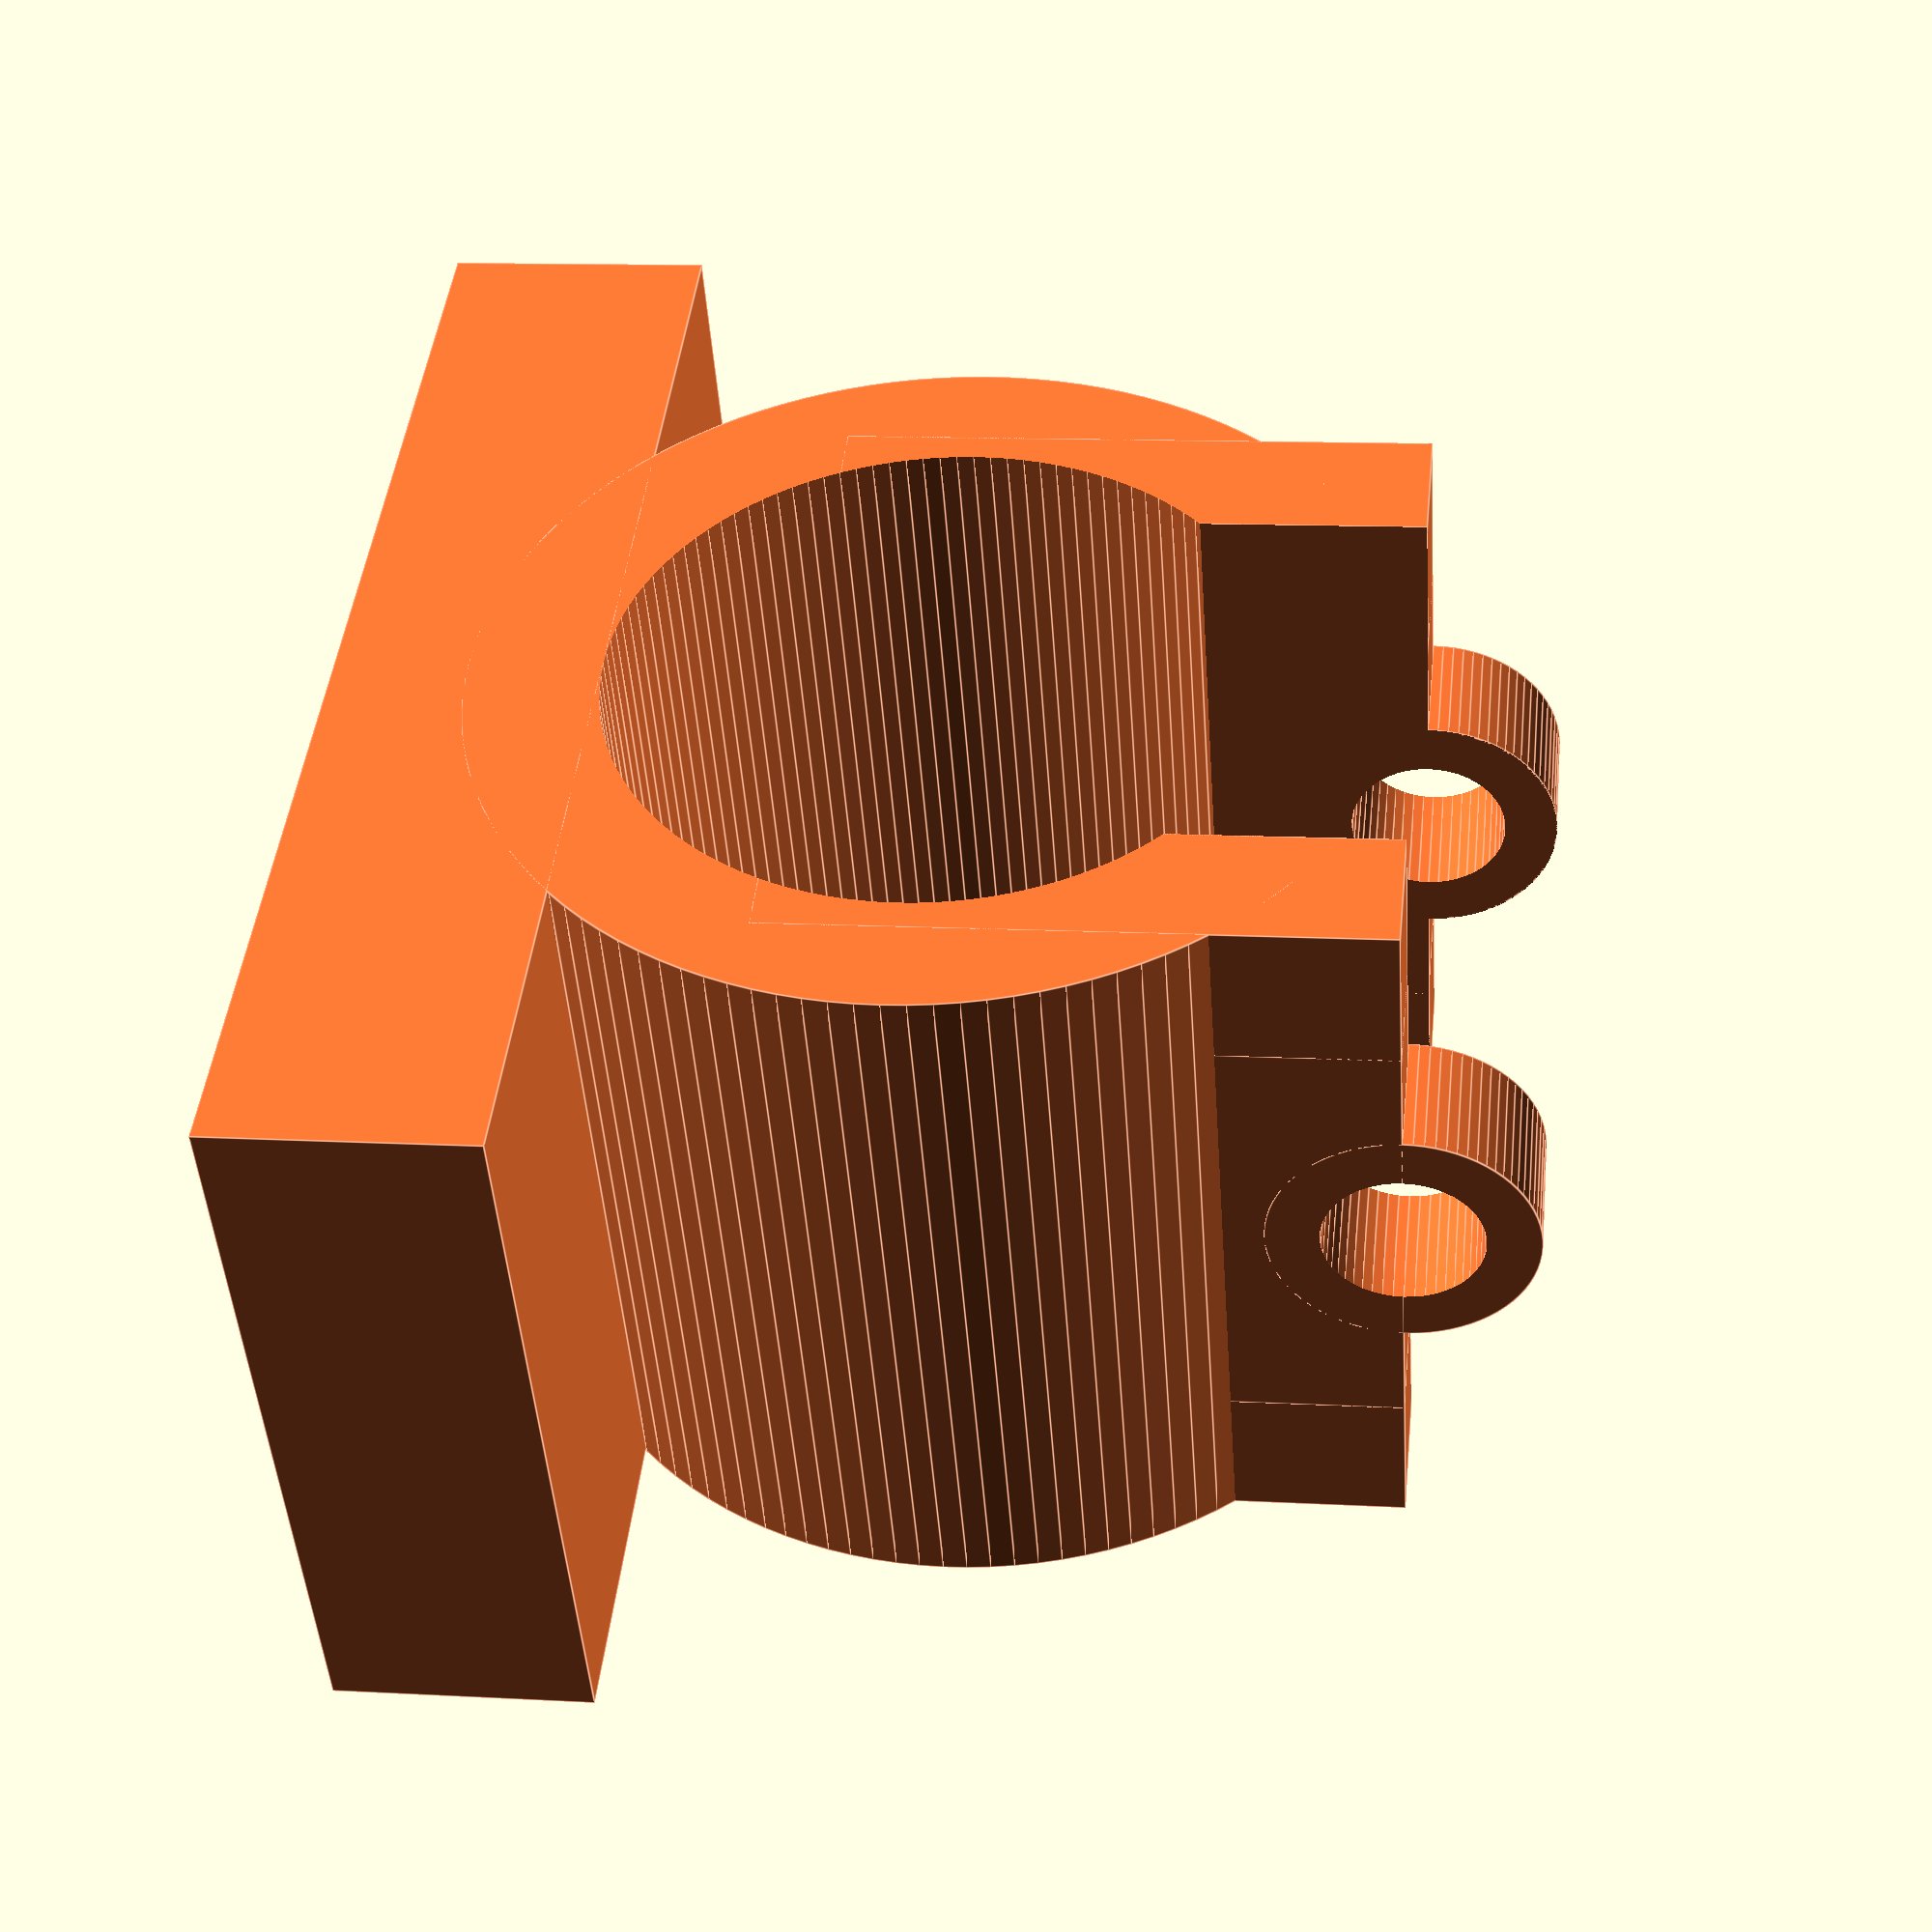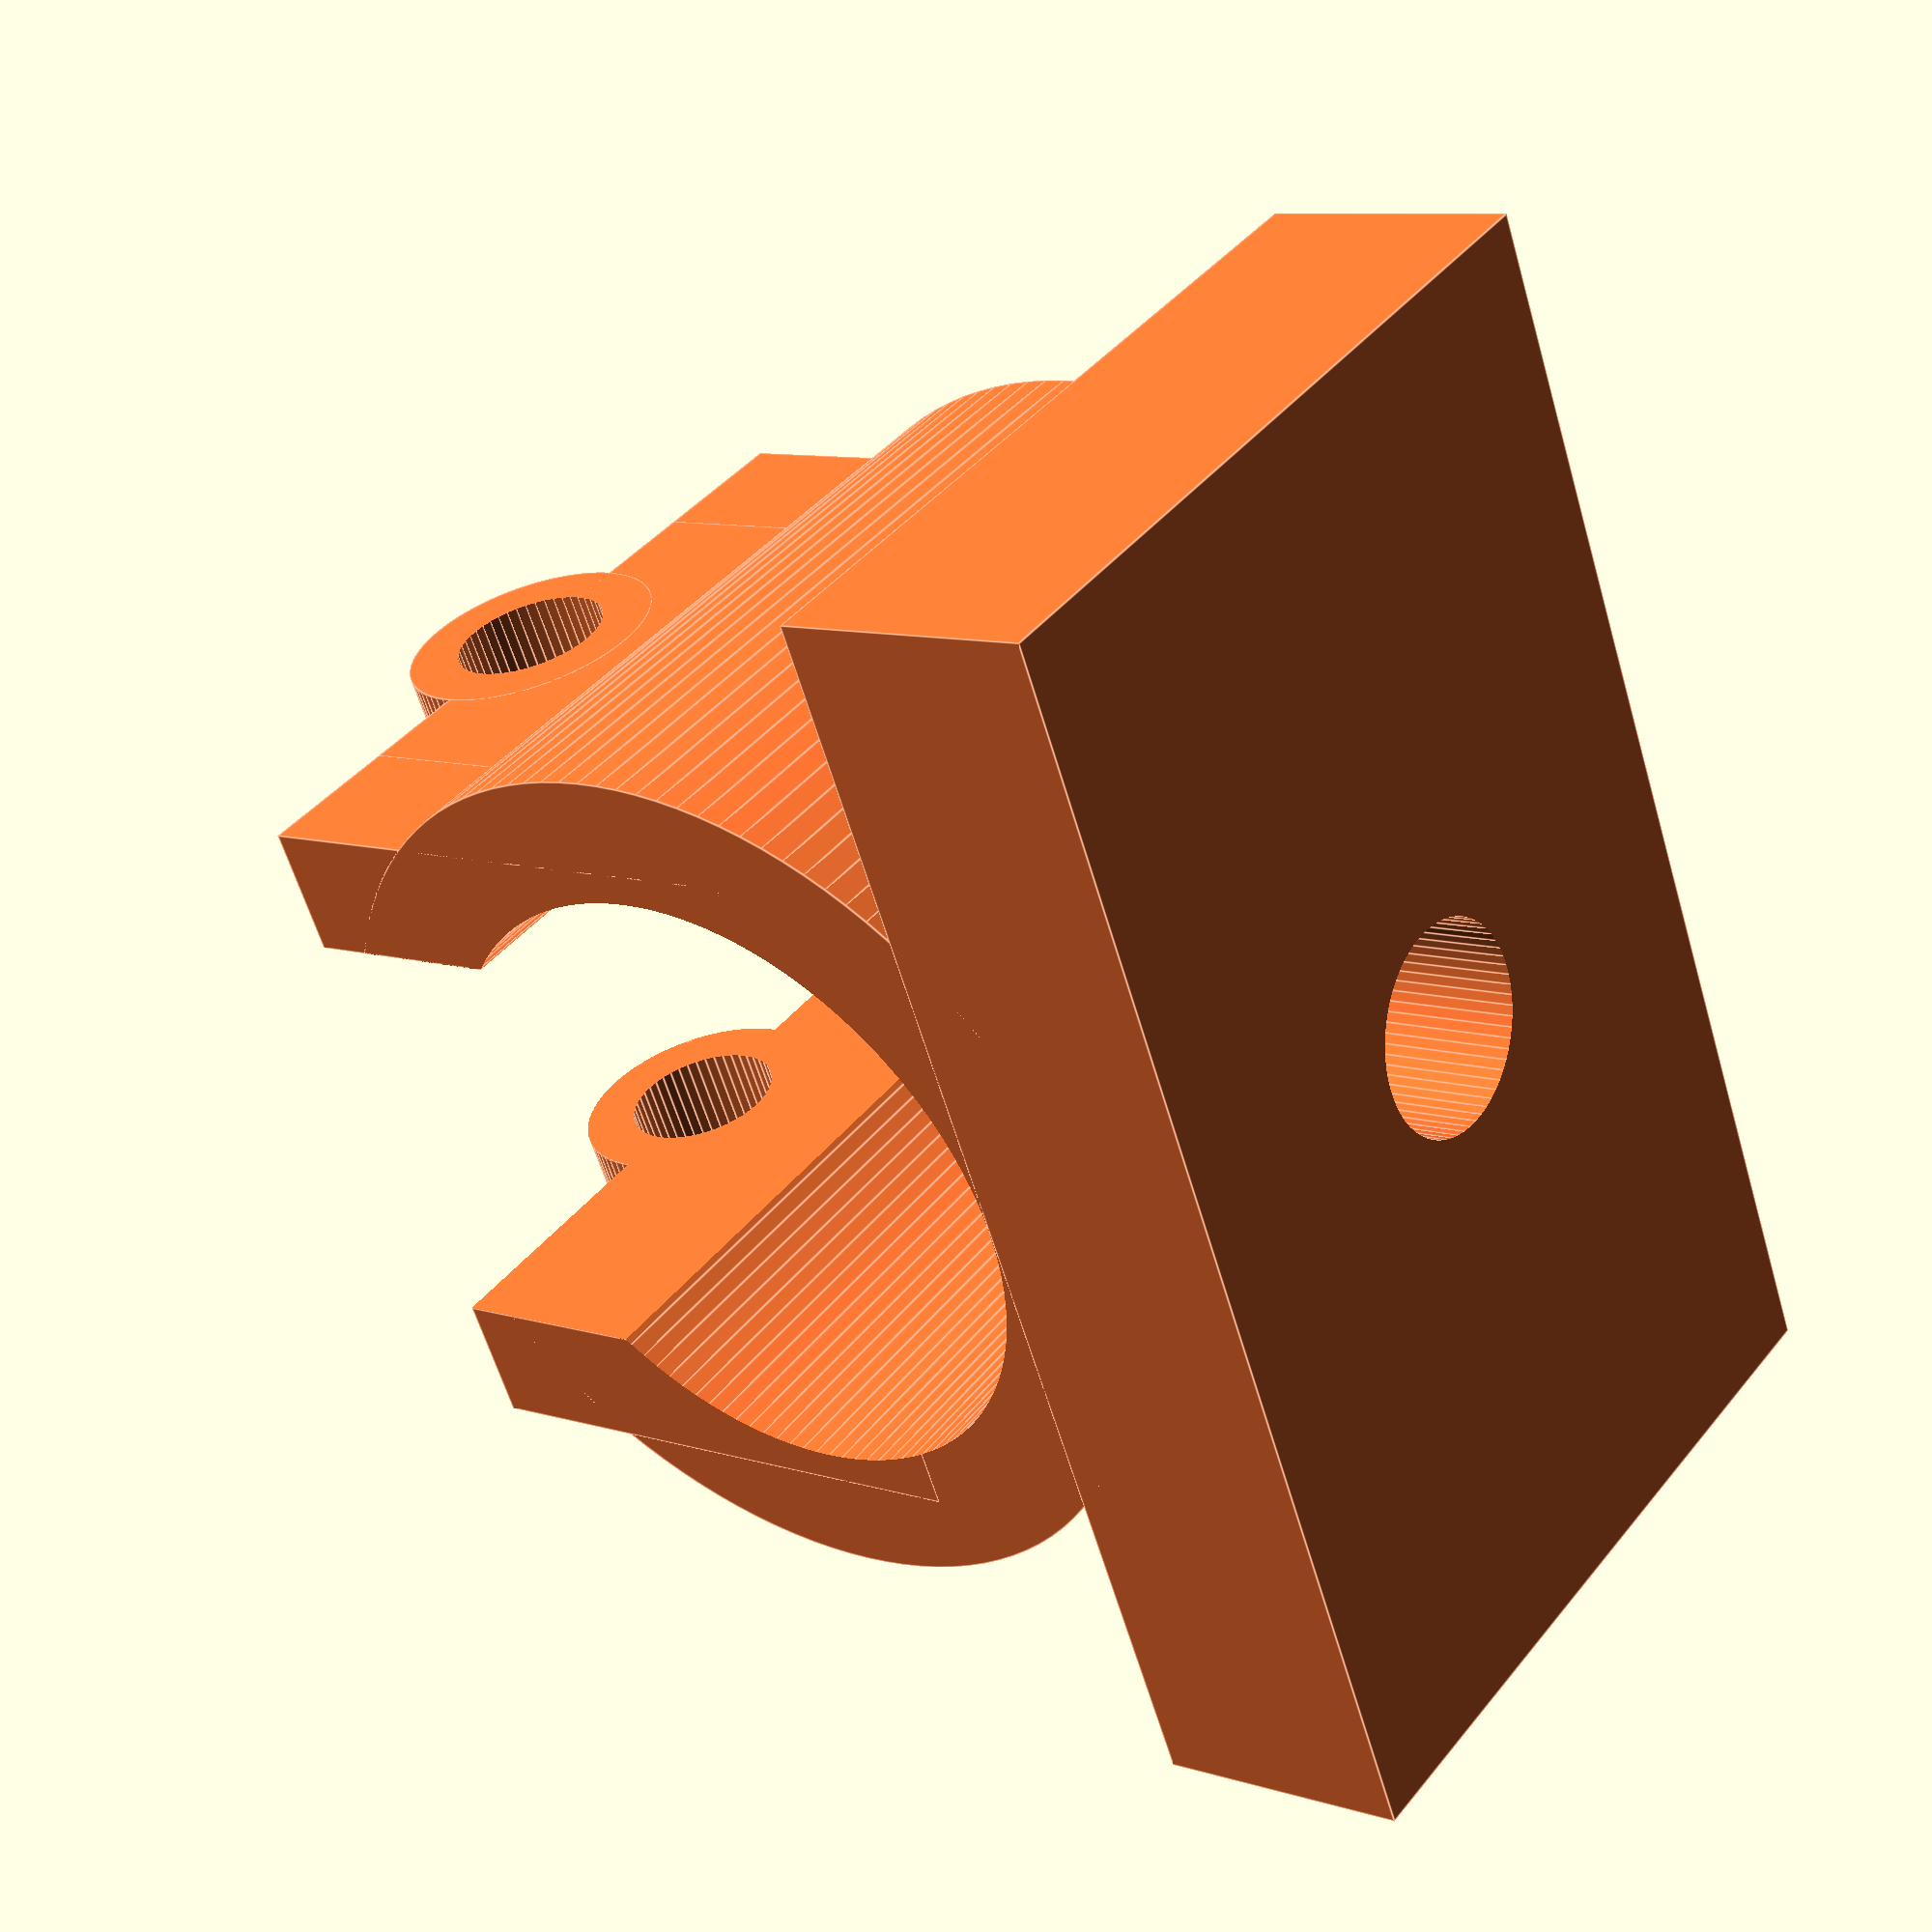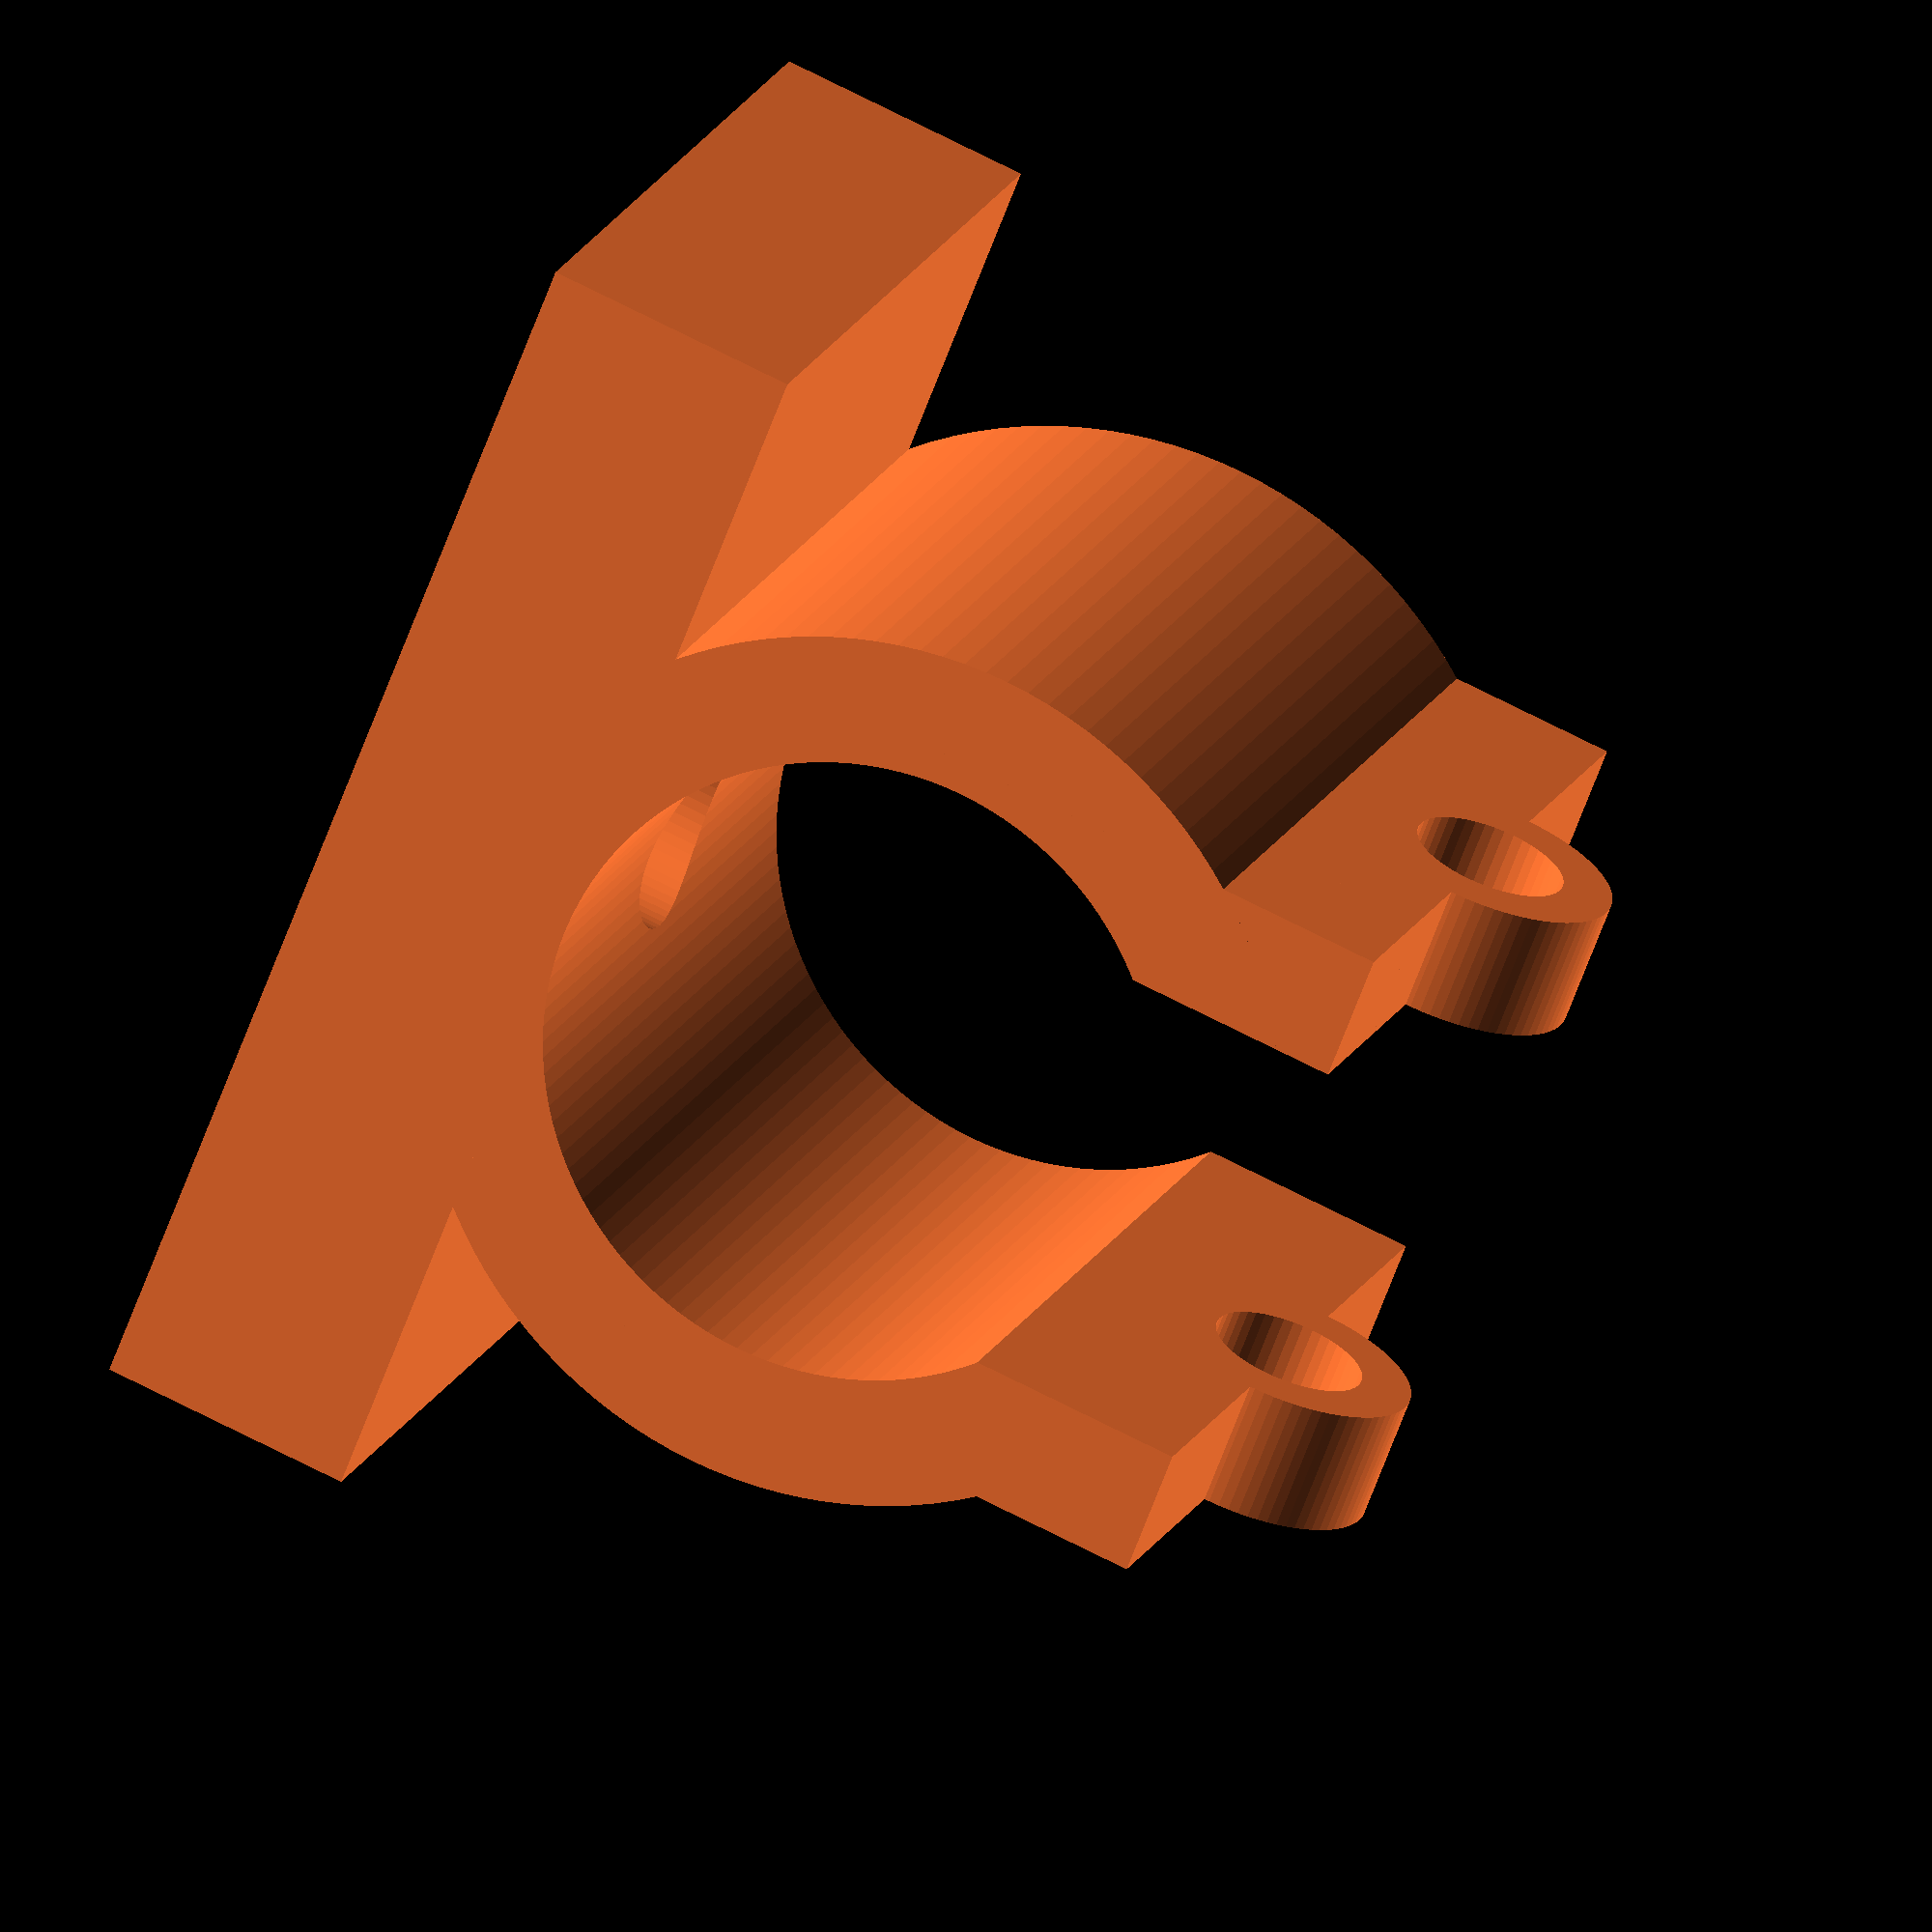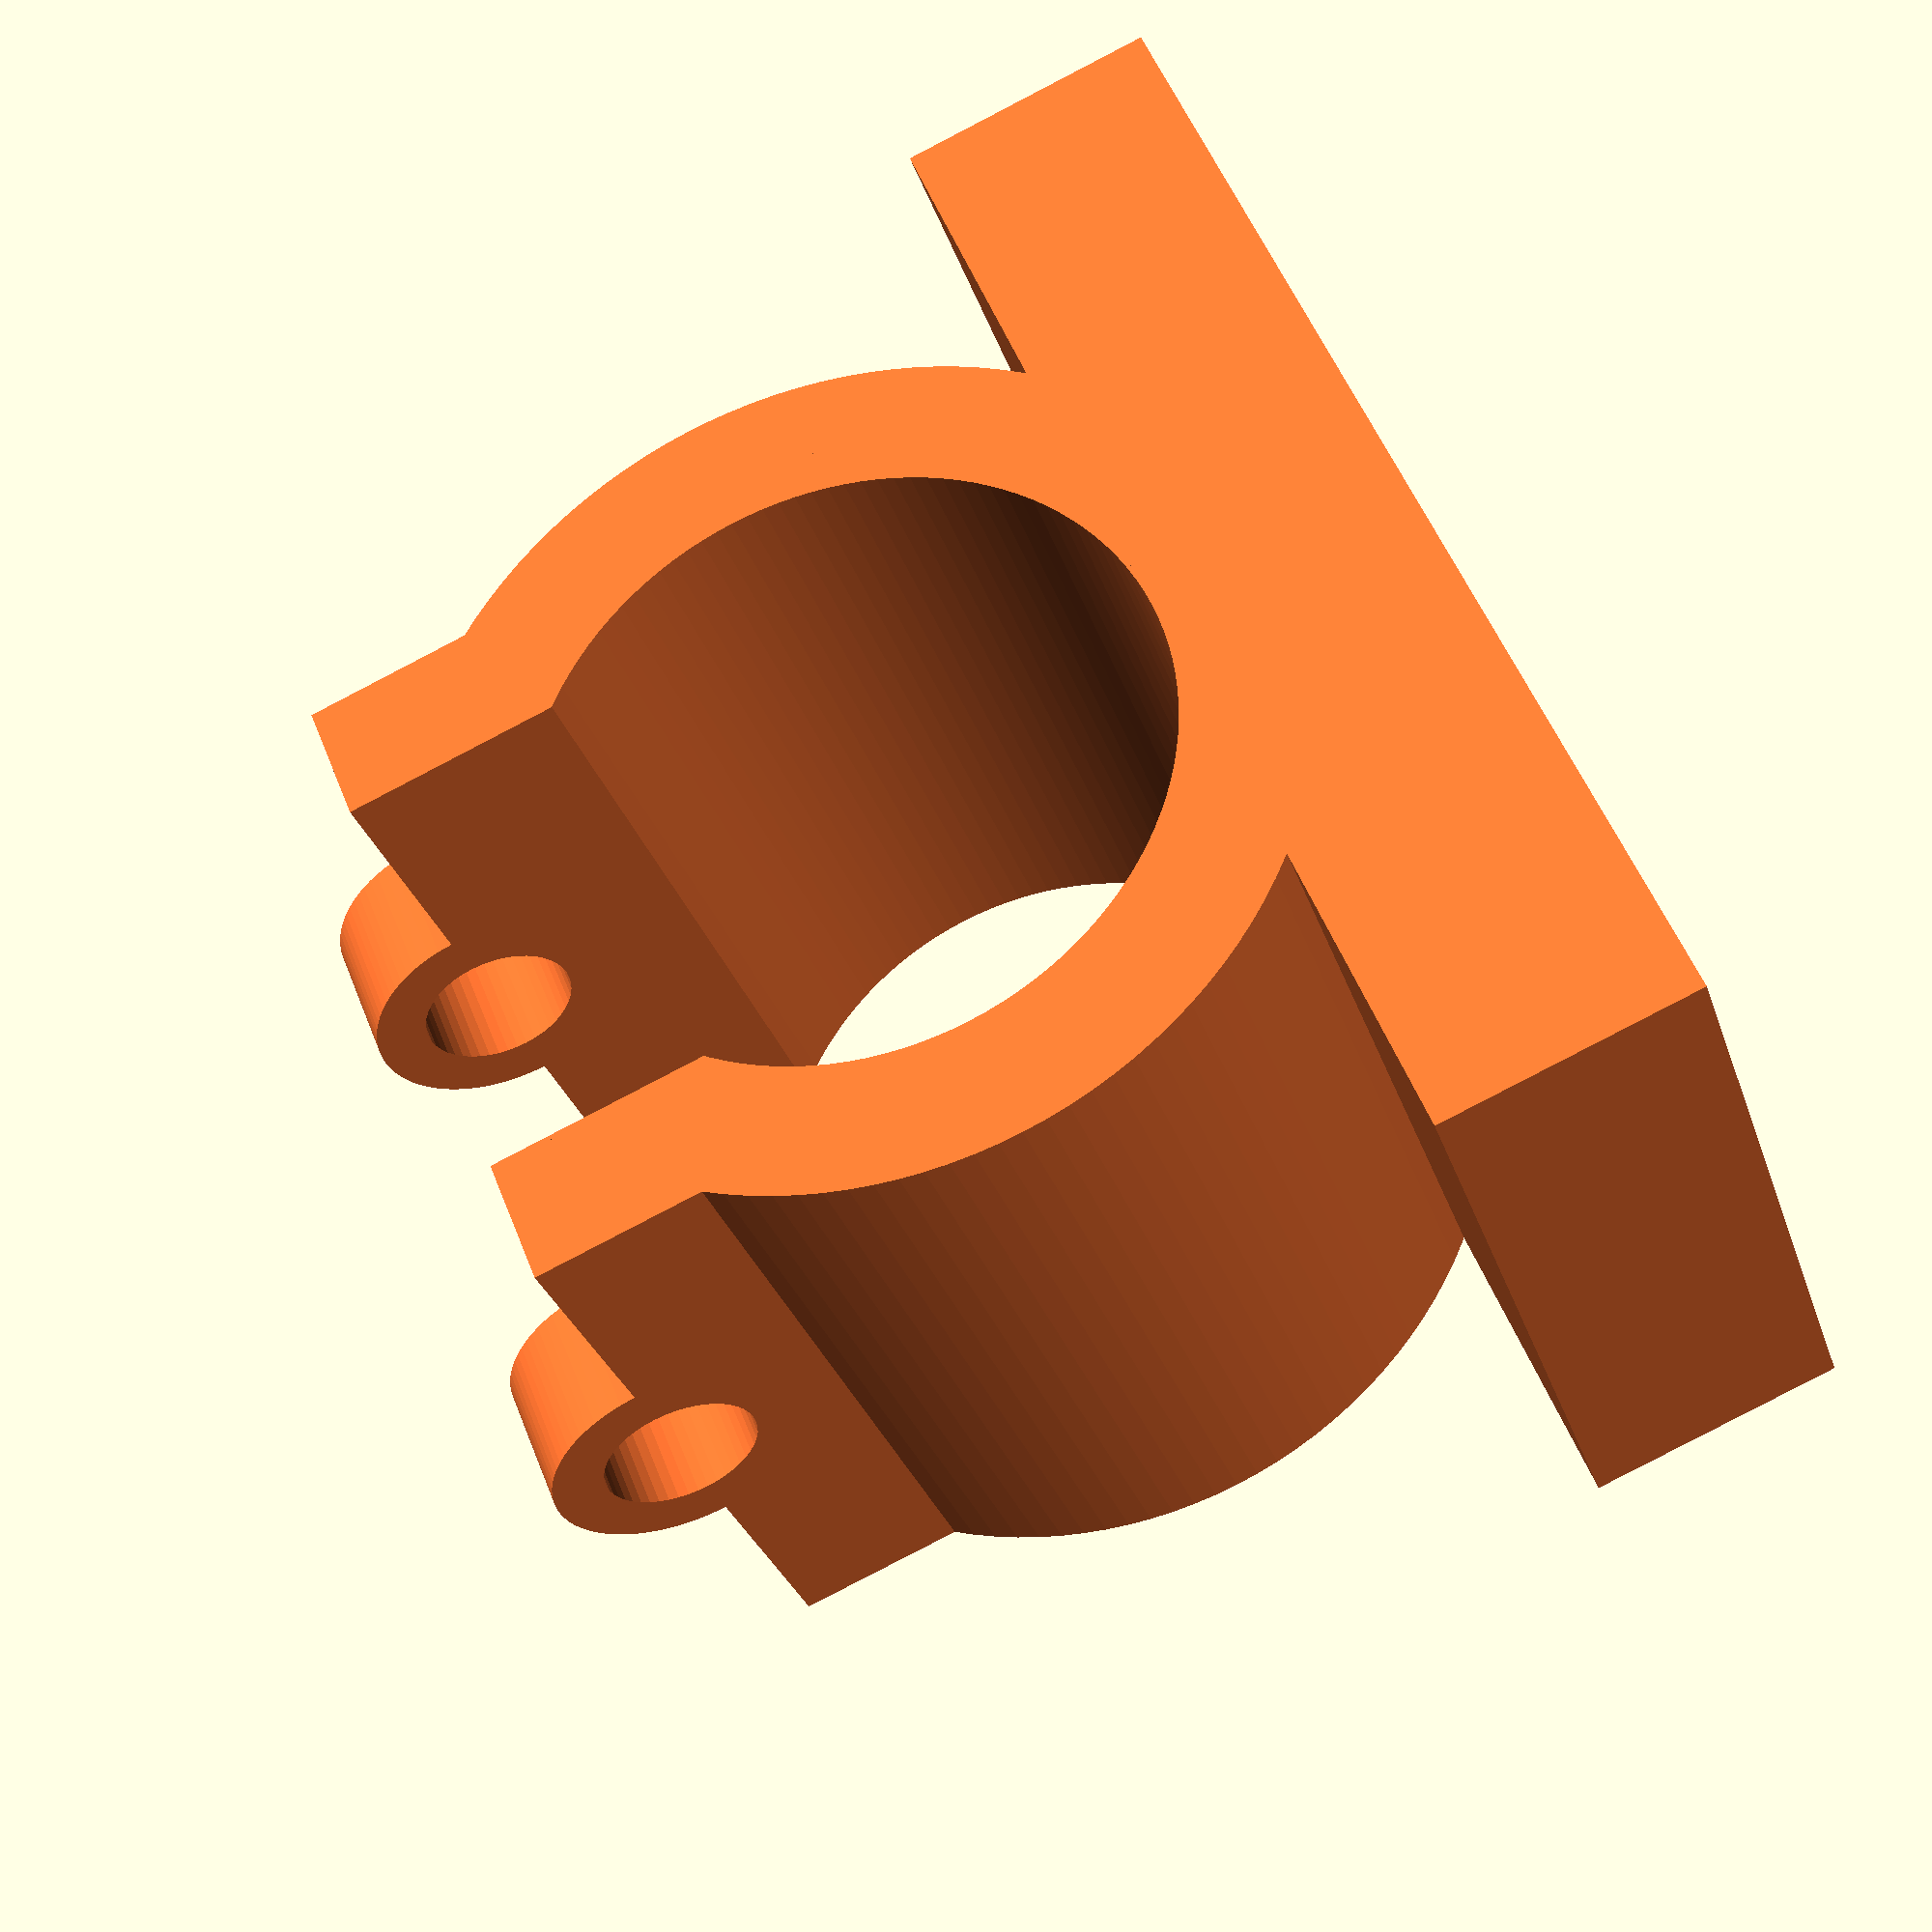
<openscad>
// Doboz 2 H-bot reprap 
//It is licensed under the Creative Commons -Attribution-NonCommercial-ShareAlike licence
// © 2012 by Mark "Ckaos" Moissette
//http://www.thingiverse.com/thing:27202

include <MCAD/stepper.scad>
include <MCAD/bearing.scad>
include <MCAD/nuts_and_bolts.scad>


////////////X ENDS
//TODO: adjust lateral mount bolt head size for x ends -->DONE
//TODO: enlarge y bearinjg and x rods holes slightly-->DONE
//TODO: adjust belt notch height based on correct washer height-->DONE
//TODO , either move current top assemlby hole or add another-->DONE
//TODO : check x arm offset extra -->DONE
//TODO : modify parametrization of belt bearing holder-->DONE
//TODO: fix x_ends left right/ front back logic-->DONE
////////////X CARRIAGE
//TODO: fix payload mount holes distance to border -->DONE
//TODO : fix belt idler (front) hole size -->DONE
//TODO: fix tightening mechanism?-->DONE?
//TODO: print & test single bearing version -->DONE 
////////////Z PLATFORM
//TODO: fix all the "back" elements correctly (not just thrown together like right now)-->DONE
//TODO: cleanup/refactor all elements-->DONE
//TODO: improve mounting arms-->DONE
//TODO: fix nut hole cap/nut heights (should default to actual nut neight/ cap height)-->DONE
//TODO : fix mounting sections assembly IT IS ALLL WRONG !! only amount of ok overlap in the current version can be 23.0003 , the width of the blocks-->DONE
////////////GENERAL
//TODO: decide on width vs length structure

//INFO ON CURRENT PROTOTYPE MACHINE
//max X movement:220
//max Y movement:330
//Target max X:250
//Target max Y:300
//Max gain on X by modyfing X ends : 18 *2
///////////////////////////////
// USER PARAMETERS
///////////////////////////////
$fs=0.2; // def 1, 0.2 is high res
$fa=3;//def 12, 3 is very nice


machine_length=380;//455;
machine_width=455;//380;
machine_height=445;
angle_extrusions_width=30;
angle_extrusions_thickness=2;
bottom_extrusions_width=50;

z_axis_extrusion_width=40;

y_rods_dia=8;
y_rods_dist=390;//325;
y_rods_len= 325;//430;
y_rods_z_dist=432;

y_rod_holder_width=25;
y_rod_holder_height=25;
y_rod_holder_bolt_dia=4;


//////x elements//////
x_rods_dia=8;
x_rods_bearing_dia=15;
x_rods_dist=30;
x_rods_len=y_rods_dist-50;
x_rods_z_dist=408;

x_platform_width=40;
x_platform_length=20;
x_platform_height=50;

x_end_width=18;
x_end_length=25;
/////////////////////////////

z_rod_len=370;
z_s_rods_dist=200;
z_platform_with=315;//260;
z_platform_length=255;//315;

z_coupling_dia=20;
z_coupling_height=25;

pulley_od=28;
pulley_height=11.5;
pulley_feet_od=18;
pulley_feet_height=6;

belt_thickness=1.5;
belt_width=6;

xtra=0.1;
tolerance = +0.0001;

FRONT = "front";
BACK = "back";
LEFT="left";
RIGHT="right";
BOTH = "both";

TIGHTENER="tght";

//for mount holes module
CAP = "cap";
NUT = "nut";

//other
NAN="nan";

MECHA_COLOR =[ 1.0, 0.46, 0.2 ];//[ 1.0, 0.85, 0.0 ]; //
STRUCT_COLOR =[ 0.95, 0.95, 0.95];
///////////////////////////////
//example usage

//draw all
//doboz();

//x_end(half=BOTH);
//mirror([1,0,0]) x_end(half=BACK);
//%x_end(half=BACK);

//mirror([1,0,0]) x_end(half=FRONT);
//%x_end(half=FRONT);



//z_platform_holder();
//%rotate([-90,0,0])y_end();
//rotate([-90,0,0])y_end2();

//foot();

//x_carriage(side=RIGHT);
//x_carriage(side=TIGHTENER);
//translate([0,50,0])x_carriage(side=RIGHT);

//tool_head([0,-28,0]);

 //z_end();

rotate([-90,0,0]) pen_holder();
///////////////////////////////
// OpenSCAD SCRIPT
////////////////////////////////

module doboz()
{
	belts_z_pos = machine_height-bottom_extrusions_width+pulley_feet_height+pulley_height/2;
	x_belt_len=x_rods_len+20;//285;

	//rods
	for(i= [-1,1])
	% translate([y_rods_dist/2*i,0,y_rods_z_dist]) rotate([90,0,0])cylinder(r=y_rods_dia/2, h=y_rods_len, center=true);
	for(i= [-1,1])
	//% translate([0,0,x_rods_z_dist+i*x_rods_dist/2]) rotate([0,90,0])cylinder(r=x_rods_dia/2, h=x_rods_len, center=true);
	% translate([0,0,x_rods_z_dist+i*x_rods_dist/2]) rotate([0,90,0])cylinder(r=x_rods_dia/2, h=x_rods_len, center=true);
	
	//z
	 %translate([0,machine_length/2-bottom_extrusions_width/2,10]) cylinder(r=x_rods_dia/2, h=z_rod_len);
	for(i= [-1,1])
	 %translate([-z_s_rods_dist/2*i,machine_length/2-bottom_extrusions_width/2,10]) cylinder(r=x_rods_dia/2, h=z_rod_len+15);
	

	//structure
	color([ 0.9, 0.9, 0.8 ])
	{
	//front and back vertical
	/*for(i= [-1,1])
	for(j= [-1,1])
	translate([(machine_width/2)*i,j*machine_length/2,0])  mirror([1+i,j+1,0])
	{
		cube([angle_extrusions_width,angle_extrusions_thickness,machine_height]);
		cube([angle_extrusions_thickness,angle_extrusions_width,machine_height]);
	}
	//front and back horizontal
	
	for(i= [-1,1])
	for(j= [0,1])
	translate([-machine_width/2,(-machine_length/2+angle_extrusions_thickness)*i,(machine_height-bottom_extrusions_width)*j]) mirror([0,i-1,0])
	{
		cube([machine_width,angle_extrusions_thickness,bottom_extrusions_width]);
		cube([machine_width,bottom_extrusions_width,angle_extrusions_thickness]);
	}

	for(i= [-1,1])
	for(j= [0,1])
	translate([(-machine_width/2+angle_extrusions_thickness)*i,-machine_length/2,(machine_height-bottom_extrusions_width)*j]) mirror([1-i,0,0])
	{
		cube([bottom_extrusions_width,machine_length,angle_extrusions_thickness]);
		cube([angle_extrusions_thickness,machine_length,bottom_extrusions_width]);

	}*/
	}
	

	//platform
	//color([ 0.6, 0.6, 0.6]) translate([0,20,machine_height/2+50])  cube([z_platform_with,z_platform_length,4],center=true);
	//coupling
	color([ 0.6, 0.6, 0.6]) translate([0,machine_length/2-bottom_extrusions_width/2,370])  cylinder(r=z_coupling_dia/2, h=z_coupling_height);

	//steppers
	translate([machine_width/2-angle_extrusions_width,machine_length/2-bottom_extrusions_width/2,machine_height-bottom_extrusions_width]) mirror([0,0,1]) 
 	rotate([0,0,45])motor(Nema17, size=NemaLong, dualAxis=false);

	translate([-machine_width/2+angle_extrusions_width,machine_length/2-bottom_extrusions_width/2,machine_height-bottom_extrusions_width]) mirror([0,0,1]) 
	 rotate([0,0,45])motor(Nema17, size=NemaLong, dualAxis=false);

	translate([0,machine_length/2-bottom_extrusions_width/2,machine_height-bottom_extrusions_width+angle_extrusions_thickness]) 
	 motor(Nema17, size=NemaLong, dualAxis=false);

	module latteral_belt_and_pulleys(pos=[0,0,0])
	{
		translate(pos)
		{
		pulley(pos=[0,-machine_length/2+bottom_extrusions_width/2,machine_height-bottom_extrusions_width]);
		pulley(pos=[0,machine_length/2-bottom_extrusions_width/2,machine_height-bottom_extrusions_width]);
		belt(pos=[0,0,belts_z_pos],pulley_dia=24);
		}
	}
	
	//main pulleys & belts
	latteral_belt_and_pulleys([y_rods_dist/2,0,0]);
	latteral_belt_and_pulleys([-y_rods_dist/2,0,0]);

	// x belt 
	translate([-x_belt_len/4,-14,belts_z_pos]) color([ 0.3, 0.3, 0.3 ]) cube([x_belt_len/2.2,belt_thickness,belt_width], center=true);
	translate([x_belt_len/4,-14,belts_z_pos]) color([ 0.3, 0.3, 0.3 ]) cube([x_belt_len/2.2,belt_thickness,belt_width], center=true);

	translate([0,14,belts_z_pos]) color([ 0.3, 0.3, 0.3 ]) cube([x_belt_len,belt_thickness,belt_width], center=true);


	//size ref
	//%cube([machine_width,machine_length,angle_extrusions_thickness], center=true);
	
	mount_platform();
	mount_platform([0,0,machine_height-bottom_extrusions_width]);
	module mount_platform(pos=[0,0,0], thickness=5)
	{
		width = machine_width;
		length=machine_length;
		color(STRUCT_COLOR)
		translate(pos)
		{
			difference()
			{
				cube([width,length,thickness], center=true);
				
				translate([0,0,-0.1])
				{
				cube([width-bottom_extrusions_width*2,length-bottom_extrusions_width*2,thickness*2], center=true);

				translate([width/2,-length/2,0]) rotate([0,0,45])cube([40,40,thickness*2],center=true);
				translate([-width/2,-length/2,0]) rotate([0,0,45])cube([40,40,thickness*2],center=true);

				translate([width/2,length/2,0]) rotate([0,0,45])cube([40,40,thickness*2],center=true);
				translate([-width/2,length/2,0]) rotate([0,0,45])cube([40,40,thickness*2],center=true);
				}
			}
		}
	}

	border_planks();
	border_planks([0,0,machine_height-bottom_extrusions_width+5]);
	module border_planks(pos=[0,0,0], thickness=5)
	{
		width = machine_width-60;
		length=machine_length-60;
		height=45;
		color(STRUCT_COLOR)
		translate(pos)
		{
			translate([0,0,height/2]) 
			{
				translate([0,-machine_length/2,0]) cube([width,thickness,height], center=true);
				translate([0,machine_length/2,0]) cube([width,thickness,height], center=true);

				translate([-machine_width/2,0,0]) cube([thickness,length,height], center=true);
				translate([machine_width/2,0,0]) cube([thickness,length,height], center=true);
			}
		}	
	}

	//////////////////////////////////////////////////
	////////////actual elements////////////

	for(i= [-1,1]) for(j= [-1,0])  mirror([0,j,0]) y_end2([y_rods_dist/2*i ,machine_length/2-2*angle_extrusions_thickness-15,y_rods_z_dist]);
	
	translate([0,0,x_rods_z_dist])
	x_carriage();


	for(i= [-1,1])
	mirror([(i+1)*1,0,0]) x_end([-y_rods_dist/2,0,y_rods_z_dist]);

	translate([0,machine_length/2-bottom_extrusions_width/2,machine_height/2])z_platform_holder(srods_dist=z_s_rods_dist);


	for(i= [-1,1]) translate([(machine_width/2-angle_extrusions_width/2)*i,(-machine_length/2+angle_extrusions_width/2),0]) 
	rotate([0,0,90*(i+1)]) mirror([0,i-1,0]) foot();

	for(i= [-1,1]) translate([(machine_width/2-angle_extrusions_width/2)*i,(machine_length/2-angle_extrusions_width/2),0]) 
	rotate([0,0,-90]) mirror([0,i-1,0]) foot();

	
}


module pen_holder(pos=[0,0,0], rot=[0,0,0],id=12.3, arm_thickness=2.5, base_width=24.4,base_thickness=5, base_mount_bolt_dia=4, mount_dia=3, length=15, cut_size=8.5)
{
	
	cap_len_default = METRIC_NUT_THICKNESS[base_mount_bolt_dia]+tolerance+2; 
	mount_bolt_len = base_thickness+arm_thickness;

	mount_block_offset=2.5;

	cut_length=mount_block_offset+id/2+5;

	bla=mount_block_offset+id/2;

	mount_od=9.2;
	cap_len_m_od=METRIC_NUT_THICKNESS[mount_dia]+tolerance; 
	nut_len_m_od=METRIC_NUT_AC_WIDTHS[mount_dia]; 

	mount_width=2.5;


	r_cut_size =  METRIC_NUT_AC_WIDTHS[base_mount_bolt_dia] + tolerance; 
	echo(r_cut_size);

	translate(pos)
	rotate(rot)
	color(MECHA_COLOR)
	difference()
	{
		union()
		{
			cylinder(r=id/2+arm_thickness,h=length);
			translate([-base_width/2,id/2,0]) cube([base_width,base_thickness,length]);


			translate([cut_size/2,-id/2-arm_thickness,0]) cube([arm_thickness,id/2+arm_thickness*2,length]);
			translate([-cut_size/2-arm_thickness,-id/2-arm_thickness,0]) cube([arm_thickness,id/2+arm_thickness*2,length]);

			
			translate([cut_size/2,-bla,length/2-mount_od/2]) cube([mount_width,id,mount_od]);
			translate([-cut_size/2-mount_width,-bla,length/2-mount_od/2]) cube([mount_width,id,mount_od]);

			rotate([90,0,90])  rotate([0,0,90]) mount_hole([length/2,id/2+mount_block_offset,cut_size/2+mount_width/2], dia=mount_dia+2, length=mount_width,variant=CAP, cap_len=mount_width);
			rotate([90,0,90])  rotate([0,0,90]) mount_hole([length/2,id/2+mount_block_offset,-cut_size/2-mount_width/2], dia=mount_dia+2, length=mount_width,variant=NUT, nut_len=mount_width);
			
		}
		translate([0,0,-xtra/2]) cylinder(r=id/2,h=length+xtra);
		translate([-cut_size/2,-cut_length,0-xtra/2])cube([cut_size, cut_length,length+xtra+10]);

		//base mount
		rotate([90,0,0])mount_hole([0,length/2,-id/2-mount_bolt_len/2+xtra/2+2], dia=base_mount_bolt_dia, length=mount_bolt_len,cap_len=cap_len_default ,variant=CAP);

		rotate([90,0,90])   rotate([0,0,90]) mount_hole([length/2,id/2+mount_block_offset,0], dia=mount_dia, length=cut_size+2*mount_width+xtra,nut_len=mount_width/2,cap_len=mount_width/2);

		
	}
}

module z_platform_holder(width=100, len=300, platform_with=220, arms_with=8, t_rod_dia=8, s_rods_dia=8, srods_dist=200, bearing_dia=15, bearing_length=24, bearing_id=9,walls_thickness=4)
{
	t_rod_height=30;
	t_rod_dia_extra=0.8;
	arm_thickness=5.05;
	
	real_center=-z_platform_length/2-15;

	mount_overlap=13;
	linear_bearings_mount_length=20;
	arms_mount_length=(srods_dist-(4*linear_bearings_mount_length))/2+mount_overlap/2;

	echo("arms_mount_length ",arms_mount_length);


	module sr_holders(pos=[0,0,0], height=15, mount_bolt_dia=3)
	{
		translate(pos)
		difference()
		{
			union()
			{
		 		cylinder(r=s_rods_dia/2+walls_thickness, h=height);
				cube([40,20,5],center=true);
			}
		 	cylinder(r=s_rods_dia/2, h=height+xtra,center=true);
		}
	}


	module _hollowing(pos=[0,0,0], length=20, width=10, height=20 )
		{
			translate(pos)
			linear_extrude(height =height)
			{
				hull()
				{
					translate([length,0])	square([0.01,width],center=true);
					translate([width/2,0])circle(r=width/2); 
	
				}
			}
			translate(pos)translate([width/2,0,0]) cylinder(r=1 , h=100,center=true);
			
		}
	module _hollowing2(pos=[0,0,0], length=20, width=10, height=20 )
		{
			translate(pos)
			linear_extrude(height =height)
			{
				hull()
				{
					translate([length,0])	square([0.01,,width],center=true);
					translate([0,0])	square([0.01,width],center=true);
				}
			}
			
		}


	module _hollowing3(pos=[0,0,0], length=20, width=10, height=20 )
		{
			translate(pos)
			linear_extrude(height =height)
			{
				hull()
				{
					translate([length,0])	square([0.01,width],center=true);
					translate([width/2,0])circle(r=width/2); 
	
				}
			}
			translate(pos)translate([width/2,0,0]) cylinder(r=1 , h=100,center=true);
			
		}

	module center_block(pos=[0,0,0],spring_height=15, top_bottom_thickness=10, mount_length=50, mount_overlap=15, mount_bolt_dia=4)
	{
		nutRadius = METRIC_NUT_AC_WIDTHS[t_rod_dia]/2+tolerance;
		nutHeight = METRIC_NUT_THICKNESS[t_rod_dia]+tolerance;
		
		inner_height=nutHeight*2+spring_height;
		height=inner_height+top_bottom_thickness*2;
		//just a test
		height= bearing_length*2;
		od = nutRadius*2 + walls_thickness*2;
		
		mount_width=od;
		mount_total_lng=mount_length+mount_overlap/2;
		mount_bolt_dist=mount_total_lng-mount_overlap/2;
		hollowing_lng= mount_bolt_dist-mount_bolt_dia/2-od/2-walls_thickness;

		echo("center width", od, "height",height, "length",mount_total_lng);

		module _nut_hole(pos=[0,0,0])
		{
			translate(pos)
			{
			//central hole
			translate([0,0, -xtra/2])  cylinder(r=t_rod_dia/2+t_rod_dia_extra, h=height+top_bottom_thickness*2+xtra);
			translate([0,0,top_bottom_thickness])
			{
				//nut emplacement	
				 cylinder(r=nutRadius, h=inner_height+xtra, $fn=6);
			
				//back cut off
				translate([-nutRadius,0,0]) cube([nutRadius*2,nutRadius*2+walls_thickness,inner_height+xtra]);	
			}
			}
		}

		module _body(pos=[0,0,0], length=mount_total_lng, width=od, arms_width=10, height=height )
		{
			translate(pos)
			linear_extrude(height =height)
			{
				hull()
				{
					translate([length,0])	square([0.01,arms_width],center=true);
					translate([0,0])circle(r=width/2); 
					translate([-length,0])	square([0.01,arms_width],center=true);
	
				}
			}
		}
		module _half()
		{
			difference()
			{
				rotate([0,0,180]) _hollowing2([-mount_total_lng,0,0], length=mount_total_lng, width=od, height=height);
				//rotate([0,0,180]) _hollowing2([-mount_total_lng,0,0], length=mount_total_lng, width=12, height=height);
		
				_nut_hole();
				//mount assembly holes
				rotate([180,0,0])mount_hole([mount_bolt_dist,0,-height/2+xtra/4], dia=4, length=height+xtra, cap_len=5,variant=CAP);
			
				//overlap cut off
				_hollowing2([mount_total_lng-mount_overlap,-xtra/2,height/2], length=mount_overlap+xtra, width=od+xtra*2, height=height/2+xtra); 
			
				//////////test cut off
				//bottom
				//translate([-xtra/2,-od/2-xtra/2,-xtra/2])cube([mount_total_lng+xtra,od+xtra,10+nutHeight+xtra]);
				//top
				//translate([-xtra/2,-od/2-xtra/2,10+nutHeight])cube([mount_total_lng+xtra,od+xtra,height-10-nutHeight+xtra]);
			}
		}

	
		translate(pos)
		{
		_half();mirror([1,0,0]) _half();
			
		}

		//%translate([0,0,top_bottom_thickness])  cylinder(r=nutRadius, h=nutHeight, $fn=6);
		//translate([0,0,nutHeight+spring_height+top_bottom_thickness]) %cylinder(r=nutRadius, h=nutHeight, $fn=6);
	}

	module center_block2(pos=[0,0,0],spring_height=15, top_bottom_thickness=10, mount_length=50, mount_overlap=15, mount_bolt_dia=4)
	{
		nutRadius = METRIC_NUT_AC_WIDTHS[t_rod_dia]/2+tolerance;
		nutHeight = METRIC_NUT_THICKNESS[t_rod_dia]+tolerance;
		
		arm_width_extra=0.5;
		arm_mount_length=12;

		inner_height=nutHeight*2+spring_height;
		height=inner_height+top_bottom_thickness*2;
		//just a test
		height= bearing_length*2;
		od = nutRadius*2 + walls_thickness*2;
		
		mount_width=od;
		mount_total_lng=mount_length+mount_overlap/2;
		mount_bolt_dist=mount_total_lng-mount_overlap/2;
		hollowing_lng= mount_bolt_dist-mount_bolt_dia/2-od/2-walls_thickness;

		echo("center width", od, "height",height, "length",mount_total_lng);

		module _nut_hole(pos=[0,0,0])
		{
			translate(pos)
			{
			//central hole
			translate([0,0, -xtra/2])  cylinder(r=t_rod_dia/2+t_rod_dia_extra, h=height+top_bottom_thickness*2+xtra);
			translate([0,0,top_bottom_thickness])
			{
				//nut emplacement	
				 cylinder(r=nutRadius, h=inner_height+xtra, $fn=6);
			
			}
			}
		}

		module _body(pos=[0,0,0], length=mount_total_lng, width=od, arms_width=arm_thickness+2*walls_thickness, height=height )
		{
			translate(pos)
			linear_extrude(height =height)
			{
				hull()
				{
					translate([arm_mount_length+width/2,0])	square([0.01,arms_width],center=true);
					translate([0,0])circle(r=width/2); 
					translate([-arm_mount_length-width/2,0])	square([0.01,arms_width],center=true);
				}
			}
		}

		module _full()
		{
			difference()
			{
				_body();
				_nut_hole();
				//arm cut offs
				translate([nutRadius+walls_thickness,-arm_thickness/2,-xtra/2]) cube([arm_mount_length+xtra,arm_thickness,height+xtra]);
				rotate([0,0,180])translate([nutRadius+walls_thickness,-arm_thickness/2,-xtra/2]) cube([arm_mount_length+xtra,arm_thickness,height+xtra]);

				//mount assembly holes
				rotate([90,0,0])mount_hole([mount_total_lng/1.5,height/3,0], dia=4, length=od-2, cap_len=5, nut_len=6);
				rotate([90,0,0])mount_hole([mount_total_lng/1.5,height/1.5,0], dia=4, length=od-2, cap_len=5, nut_len=6);

				rotate([90,0,0])mount_hole([-mount_total_lng/1.5,height/3,0], dia=4, length=od-2, cap_len=5, nut_len=6);
				rotate([90,0,0])mount_hole([-mount_total_lng/1.5,height/1.5,0], dia=4, length=od-2, cap_len=5, nut_len=6);


				//////////test cut off

				translate([-mount_total_lng-xtra/2,0,0])cube([mount_total_lng*2+xtra,50,height]);
				//bottom
				//translate([-mount_total_lng-xtra/2,-od/2-xtra/2,-xtra/2])cube([mount_total_lng*2+xtra,od+xtra,10+nutHeight+xtra]);
				//top
				//translate([-mount_total_lng-xtra/2,-od/2-xtra/2,10+nutHeight])cube([mount_total_lng*2+xtra,od+xtra,height-10-nutHeight+xtra]);
			}
		}
		translate(pos)
		{
			_full();
		}

		//%translate([0,0,top_bottom_thickness])  cylinder(r=nutRadius, h=nutHeight, $fn=6);
		//translate([0,0,nutHeight+spring_height+top_bottom_thickness]) %cylinder(r=nutRadius, h=nutHeight, $fn=6);
	}

module center_block3(pos=[0,0,0],spring_height=15, top_bottom_thickness=10, mount_length=50, mount_overlap=15, mount_bolt_dia=4)
	{
		nutRadius = METRIC_NUT_AC_WIDTHS[t_rod_dia]/2+tolerance;
		nutHeight = METRIC_NUT_THICKNESS[t_rod_dia]+tolerance;
		
		arm_width_extra=0.5;
		arm_mount_length=8;

		inner_height=nutHeight*2+spring_height;
		
		//just a test
		height=20;// bearing_length*2;
		od = nutRadius*2 + walls_thickness*2;
		
		mount_width=od;
		mount_total_lng=mount_length+mount_overlap/2-8;

	
		echo("center width", od, "height",height, "length",mount_total_lng);

		center_offset=-nutRadius;
echo("prout", center_offset);

		block_width=od+arm_mount_length*2;

		nut_height_adjuster=-0.2;
		module _nut_hole(pos=[0,0,0])
		{
			translate(pos)
			{
		
				//central hole
				translate([0,0, -xtra/2-height])  cylinder(r=t_rod_dia/2+t_rod_dia_extra, h=height+top_bottom_thickness*2+xtra);
				translate([0,0,0])
				{
					//nut emplacement	
					 cylinder(r=nutRadius, h=nutHeight+nut_height_adjuster, $fn=6);
				}
				//back cut off
				translate([-nutRadius,0,0]) cube([nutRadius*2,nutRadius*2+walls_thickness,nutHeight+nut_height_adjuster]);	
			}
		}

		module _body(pos=[0,0,0], width=od, arms_width=walls_thickness, height=height )
		{
			translate(pos)
			linear_extrude(height =height)
			{
				hull()
				{
					translate([arm_mount_length+width/2,0])	square([0.01,arms_width],center=true);
					translate([0,center_offset])circle(r=width/2); 
					translate([-arm_mount_length-width/2,0])	square([0.01,arms_width],center=true);
				}
			}
		}

		module _full()
		{
			difference()
			{
				_body();
				_nut_hole([0,center_offset,height/2-nutHeight/2]);
				//arm cut offs
			//mount assembly holes
				//rotate([90,0,0])mount_hole([mount_total_lng/1.5,height/3,-center_offset-2], dia=4, length=od-2, cap_len=12, variant=CAP);
				//rotate([90,0,0])mount_hole([mount_total_lng/1.5,height/1.5,-center_offset], dia=4, length=od-2, cap_len=10, variant=CAP);

				//rotate([90,0,0])mount_hole([-mount_total_lng/1.5,height/3,-center_offset-3], dia=4, length=od-2, cap_len=10, variant=CAP);
				//rotate([90,0,0])mount_hole([-mount_total_lng/1.5,height/1.5,-center_offset], dia=4, length=od-2, cap_len=10, variant=CAP);

				rotate([90,0,0])mount_hole([-mount_total_lng/1.4,height/2,-center_offset-2], dia=4, length=od-2, cap_len=12, variant=CAP);
				rotate([90,0,0])mount_hole([mount_total_lng/1.4,height/2,-center_offset-2], dia=4, length=od-2, cap_len=12, variant=CAP);


				//////////test cut off

				translate([-block_width/2-xtra/2,0,-xtra/2])cube([block_width+xtra,40,height+xtra]);
				//bottom
				//translate([-mount_total_lng-xtra/2,-od/2-xtra/2,-xtra/2])cube([mount_total_lng*2+xtra,od+xtra,10+nutHeight+xtra]);
				//top
				//translate([-mount_total_lng-xtra/2,-od/2-xtra/2,10+nutHeight])cube([mount_total_lng*2+xtra,od+xtra,height-10-nutHeight+xtra]);
			}
		}
		translate(pos)
		{
			_full();
		}

		//%translate([0,0,top_bottom_thickness])  cylinder(r=nutRadius, h=nutHeight, $fn=6);
		//translate([0,0,nutHeight+spring_height+top_bottom_thickness]) %cylinder(r=nutRadius, h=nutHeight, $fn=6);
	}

	module linear_bearing_holders(pos=[0,0,0], mount_length=50, mount_overlap=15, mount_bolt_dia=4, mount_width= 23.0002, side=LEFT)
	{
		height= bearing_length*2;
		arm_holder_length=25;
		arm_holder_width=arm_thickness+2*walls_thickness+2;
		//arm_holder_width= bearing_dia+walls_thickness*2;
		arm_width_extra=0.5;
		arm_length =260;

		mount_total_lng=mount_length+mount_overlap/2;
		mount_bolt_dist=-mount_total_lng+mount_overlap/2;

		bearing_holder_dia=(bearing_dia/2+walls_thickness);
		echo("mount_total_lng",mount_total_lng);
		module _holder()
		{
		difference()
		{
			% translate([-arm_thickness/2,-arm_length-walls_thickness*3,-xtra/2])  cube([arm_thickness,arm_length,height]);
		 	union()
			{
				//arm holder
				linear_extrude(height =height)
				{
					hull()
					{
						translate([0,-arm_holder_length-bearing_holder_dia])	square([arm_holder_width,0.01],center=true);
						translate([0,0]) circle(r=bearing_dia/2+walls_thickness); 
					}
				}
				//mount stuff
				_hollowing2([-mount_total_lng,0,0], length=mount_total_lng, width=mount_width, height=height);
			}

			//arm notches
			translate([-arm_thickness/2-arm_width_extra/2,-arm_holder_length-walls_thickness*3,-xtra/2])cube([arm_thickness+arm_width_extra,arm_holder_length+walls_thickness*3,height+xtra]);
			//arm additional cut off
			rotate([90,180,90])_hollowing([mount_width/2,-xtra/2,-arm_holder_width], length=40, width=height, height=arm_holder_width*2+xtra); 
			//bearings hole
		 	rotate([0,90,0])bearing_retainer_hole([-height/2,0,0],height);
			
			//arm mount holes
			rotate([0,90,0])mount_hole([-height+height/4,-bearing_holder_dia -arm_holder_width/3+1,0], dia=4, length=arm_holder_width*1.5+xtra, nut_len=5, cap_len=5);
			rotate([0,90,0])mount_hole([-height+height/4,-bearing_holder_dia -arm_holder_width-3,0], dia=4, length=arm_holder_width*1.6+xtra, nut_len=5, cap_len=5);

			//mount overlap cutoff
			rotate([0,0,180])_hollowing2([mount_total_lng-mount_overlap,-xtra/2,-xtra/2], length=mount_overlap+xtra, width=mount_width+xtra*2, height=height/2+xtra); 
			//mount assembly holes
			mount_hole([mount_bolt_dist,0,height/2+xtra/2], dia=4, length=height+xtra, cap_len=15,variant=CAP);

		}
		}

		
		if (side ==LEFT)
		{
			translate(pos)_holder();
		}
		else if (side == RIGHT)
		{	mirror([1,0,0])translate(pos)_holder();
		}
	}


	module linear_bearing_holders2(pos=[0,0,0], mount_length=50, mount_overlap=15, mount_bolt_dia=4, mount_width= 23.0002, side=LEFT)
	{
		height= bearing_length*2;
		arm_holder_length=25;
		arm_holder_width=arm_thickness+2*walls_thickness+2;
	
		arm_width_extra=0.5;
		arm_length =260;

		back_arm_holder_length=14;


		bearing_holder_dia=(bearing_dia/2+walls_thickness);
		mount_total_lng=mount_length+mount_overlap/2;
		mount_bolt_dist=-bearing_holder_dia-back_arm_holder_length/2;
		mount_bolt_z_ref=(height-back_arm_holder_length)/2;
		mount_bolt_z_dist1=height-mount_bolt_z_ref+mount_bolt_z_ref/2;//mount_bolt_z_ref/3.5;
		mount_bolt_z_dist2=height-mount_bolt_z_ref-mount_bolt_z_ref/2;//mount_bolt_z_ref/1.5;

		echo("mount_bolt_z_dist1",mount_bolt_z_dist1,"mount_bolt_z_dist2",mount_bolt_z_dist2);
		
		echo("mount_total_lng",mount_total_lng);
		module _holder()
		{
		difference()
		{
			% translate([-arm_thickness/2,-arm_length-walls_thickness*3,-xtra/2])  cube([arm_thickness,arm_length,height]);
		 	union()
			{
				//arm holder
				linear_extrude(height =height)
				{
					hull()
					{
						translate([0,-arm_holder_length-bearing_holder_dia])	square([arm_holder_width,0.01],center=true);
						translate([0,0]) circle(r=bearing_dia/2+walls_thickness); 
					}
				}

				//mount stuff
				linear_extrude(height =height)
				{
					hull()
					{
						circle(r=bearing_dia/2+walls_thickness); 
						translate([-back_arm_holder_length-bearing_holder_dia,0])	square([0.01, arm_holder_width],center=true);
	
					}
				}
			}

			//arm notches
			translate([-arm_thickness/2-arm_width_extra/2,-arm_holder_length-walls_thickness*3,-xtra/2])cube([arm_thickness+arm_width_extra,arm_holder_length+walls_thickness*3,height+xtra]);
			//arm additional cut off
			rotate([90,180,90])_hollowing([mount_width/2,-xtra/2,-arm_holder_width], length=40, width=height, height=arm_holder_width*2+xtra); 
			//bearings hole
		 	rotate([0,90,0])bearing_retainer_hole([-height/2,0,0],height);
			
			//arm mount holes
			rotate([0,90,0])mount_hole([-height+height/4,-bearing_holder_dia -arm_holder_width/3+1,0], dia=4, length=arm_holder_width*1.5+xtra, nut_len=5, cap_len=5);
			rotate([0,90,0])mount_hole([-height+height/4,-bearing_holder_dia -arm_holder_width-3,0], dia=4, length=arm_holder_width*1.6+xtra, nut_len=5, cap_len=5);

			
			//mount assembly holes
			rotate([90,0,180]) mount_hole([-mount_bolt_dist,mount_bolt_z_dist1,0], dia=4, length=arm_holder_width+10, cap_len=7, nut_len=7);
			rotate([90,0,180]) mount_hole([-mount_bolt_dist,mount_bolt_z_dist2,0], dia=4, length=arm_holder_width+10, cap_len=7, nut_len=7);

			//arm cut offs
			rotate([0,0,180]) translate([bearing_holder_dia+xtra/2-1.2,-arm_thickness/2,-xtra/2]) cube([back_arm_holder_length+xtra+1.2,arm_thickness,height+xtra]);
				//-back_arm_holder_length-bearing_holder_dia-

			translate([-bearing_holder_dia-back_arm_holder_length+1,-20,0]) rotate([0,90,90]) cylinder(r=back_arm_holder_length, h=40);

		}
		}

		
		if (side ==LEFT)
		{
			translate(pos)_holder();
		}
		else if (side == RIGHT)
		{	mirror([1,0,0])translate(pos)_holder();
		}
	}


	module mount_arm(pos=[0,0,0],mount_length=50, mount_overlap=15, mount_bolt_dia=4, mount_width=12)
	{
		//mount_width=23.0002;
		height= bearing_length*2;
		mount_total_lng=mount_length+mount_overlap/2;
		mount_bolt_dist=mount_overlap/2;

		inner_hole_wth=mount_width-6;
		inner_hole_lng=mount_total_lng-2*mount_overlap-inner_hole_wth;
		
		translate(pos)
		difference()
		{
			_hollowing2([0,0,0], length=mount_total_lng, width=mount_width, height=height);

			//overlap cut off
			_hollowing2([mount_total_lng-mount_overlap,-xtra/2,height/2], length=mount_overlap+xtra, width=mount_width+xtra*2, height=height/2+xtra); 
			//overlap cut off 2
			_hollowing2([-xtra/2,-xtra/2,height/2], length=mount_overlap+xtra, width=mount_width+xtra*2, height=height/2+xtra); 

			//mount assembly holes
			mount_hole([mount_bolt_dist,0,height/2-xtra/2], dia=4, length=height+xtra, nut_len=15,variant=NUT);
			mount_hole([mount_total_lng-mount_overlap/2,0,height/2-xtra/2], dia=4, length=height+xtra, nut_len=15,variant=NUT);		

			//inner hole , to make it lightweight and spare plastic
			_hollowing([mount_total_lng/2-inner_hole_lng/2,0,-xtra/2], length=inner_hole_lng, width=inner_hole_wth, height=height+xtra);
			mirror([1,0,0])_hollowing([-mount_total_lng/2-inner_hole_lng/2,0,-xtra/2], length=inner_hole_lng, width=inner_hole_wth, height=height+xtra+10);

		}
	}

	module platform_adjuster(pos=[0,0,0],  bolt_dia=4, base_width=15, base_length=20, mount_pos=[15,-5],side=LEFT)
	{
		//INPUTS:
		//arm thickness
		//mount pos
		//mount bolt dia
		//base length
	
		arm_clamping_dist=bolt_dia+6;
		arm_clamp_top_thickness=4;
		base_height=arm_clamping_dist+arm_clamp_top_thickness;
		
		module _base(pos=[0,0,0])
		{
			translate(pos)
			difference()	
			{
				cube([base_width,base_length,base_height]);

				//cut to mount on arm
				translate([base_width/2-arm_thickness/2,-xtra/2,-xtra/2]) cube([arm_thickness,base_length+xtra,arm_clamping_dist]);

				// mount hole
				//translate([-xtra/2,base_length/2,3+bolt_dia/2]) rotate([0,90,0])	cylinder(r=bolt_dia/2, h=base_width+xtra); 	
				rotate([0,90,0]) mount_hole([-3-bolt_dia/2,base_length/2,base_width/2], dia=bolt_dia, length=base_width+xtra,nut_len=2);

			}
		}

		module _adjuster()
		{
			difference()
			{
				union()
				{
					linear_extrude(height =arm_clamp_top_thickness)
					{
						hull()
						{
							translate([base_width,0]) square([0.01,base_length]);
							translate([mount_pos[0]+base_width, mount_pos[1]]) circle(r=bolt_dia/2+walls_thickness); 	
							
						}
					}
					_base([0,0,-base_height+arm_clamp_top_thickness]);
					
					//mount hole extra block
					translate([mount_pos[0]+base_width, mount_pos[1], -arm_clamp_top_thickness]) cylinder(r=bolt_dia/2+walls_thickness, h=arm_clamp_top_thickness+xtra); 	
				}
				
				//platform mount hole
				translate([mount_pos[0]+base_width, mount_pos[1], -arm_clamp_top_thickness-xtra/2]) cylinder(r=bolt_dia/2, h=arm_clamp_top_thickness*2+xtra); 	
				
			}
		}

		translate(pos)
		if (side ==LEFT)
		{
			_adjuster();
		}
		else if (side == RIGHT)
		{	mirror([1,0,0])_adjuster();
		}
	}

	module thumbscrew(pos=[0,0,0],rot=[0,0,0], nb_teeth=5, teeth_min_dia=4, teeth_max_dia=6, teeth_length=6, teeth_offset=-2, center_dia=12,bolt_dia=4, thickness=4)
	{
		module _tooth(pos=[0,0,0], rot=[0,0,0])
		{
			rotate(rot)
			translate(pos)
			linear_extrude(height =thickness)
			{
				hull()
				{
					translate([0,teeth_length]) circle(r=teeth_min_dia/2);
					translate([0,teeth_length/1.5]) circle(r=teeth_max_dia/2); 	
					translate([0,0]) circle(r=teeth_min_dia/2);		
				}
			}
		}

		translate(pos)
		rotate(rot)
		{
			difference()
			{
				union()
				{
					for(i= [0:nb_teeth])
					_tooth([0,center_dia/2+teeth_offset,0],[0,0,i*(360/nb_teeth)]);
					cylinder(r=center_dia/2,h=thickness);
				}
				mount_hole([0,0,2], dia=bolt_dia, length=thickness+xtra,nut_len=2,variant=NUT);
			}
		}
	}

	color(MECHA_COLOR)
	{
		
		//mirror([0,0,1]) 
		%linear_bearing_holders2([srods_dist/2,0,0],mount_length=linear_bearings_mount_length,mount_overlap=mount_overlap);
		//mirror([0,0,1])
		%linear_bearing_holders2([srods_dist/2,0,0],mount_length=linear_bearings_mount_length,mount_overlap=mount_overlap, side=RIGHT);

		%translate([0,0,24]) cube([ srods_dist,5,48],center=true);
		//%translate([-87,-2.5,0]) cube([ arms_mount_length+10,5,48]);
	
		//%mount_arm([13,0,0], mount_length=arms_mount_length,mount_overlap=mount_overlap);
		//%mount_arm([-87,0,0], mount_length=arms_mount_length,mount_overlap=mount_overlap);
		//rotate([90,0,0])
		mirror([0,0,1]) 
		//center_block([0,0,-48],mount_length=linear_bearings_mount_length,mount_overlap=mount_overlap);

		//rotate([90,0,0]) 
		%center_block3([0,-3,-48],mount_length=linear_bearings_mount_length,mount_overlap=mount_overlap);
	
		//mirror([0,0,1])  platform_adjuster([0,0,0], side=RIGHT);
		%platform_adjuster([93,-260,48]);
		% platform_adjuster([-95,-260,48], side=RIGHT);
		%mirror([0,1,0] )platform_adjuster([93,35,48]);
		%mirror([0,1,0]) platform_adjuster([-93,35,48], side=RIGHT);


		mirror([0,0,1])thumbscrew();// thumbscrew([123,-265,-40]);
	}

}


module foot(pos=[0,0,0] ,element_width=45, element_thickness=5, vertical_element_angle=45, wall_thickness=5, block_height=30)
{
	color(STRUCT_COLOR)
	rotate([0,0,45])
	translate([0,0,222.5])
	cube([element_width,element_thickness,445],center=true);

	clamp_length=20;
	vert_holder_width=wall_thickness*2+element_thickness;
	block_angle_len = cos(vertical_element_angle) * element_width;
	block_width=clamp_length+vert_holder_width+block_angle_len;


	pt0_pos = [0,0];
	pt1_pos = [0,clamp_length];
	pt2_pos = [pt1_pos[0]+block_angle_len, pt1_pos[1]+block_angle_len];
	pt3_pos = [pt2_pos[0]+clamp_length,pt2_pos[1]];
	pt4_pos = [pt3_pos[0],pt3_pos[1]+vert_holder_width];
	pt5_pos = [pt2_pos[0]-element_thickness,pt4_pos[1]];
	pt6_pos = [-vert_holder_width,pt1_pos[1]+element_thickness];
	pt7_pos = [-vert_holder_width,0];

	
	color(STRUCT_COLOR)
	translate(pos)
	difference()
	{

		translate([-block_width/2+vert_holder_width,-block_width/2,0])
		linear_extrude(height=block_height)
		{

			
			polygon(points = [
			pt0_pos,
			pt1_pos,
			pt2_pos,
			pt3_pos,
			pt4_pos,
			pt5_pos,
			pt6_pos,
			pt7_pos
			]
			,paths = [[0,1,2,3,4,5,6,7]]);
		}
		
		translate([-block_width/2+vert_holder_width,-block_width/2,0])
		{
		translate([-vert_holder_width/2-element_thickness/2,-xtra/2,-xtra/2])cube([element_thickness,clamp_length,block_height+xtra]);
		translate([block_width/2-1.5,block_width-vert_holder_width/2-element_thickness/2,-xtra/2]) cube([clamp_length,element_thickness,block_height+xtra]);
		}

		rotate([0,0,45]) cube([element_width,element_thickness,102],center=true);
		
		
	}
	
	
}


module y_end2(pos=[0,0,0], rod_dia=8, width=48, length=6, height=25, holder_length=25, holder_height=5,  holder_length=8,walls_thickness=3, end_fill_thickness =1)
{
	mount_bolt_dia=4;
	mount_bolt_x_dist=35;
	mount_bolt_z_dist=12;

	extra_hole_x_offset= width/2-11;
	extra_hole_z_offset = height/2-13.2;

	
	mount_holes_wall_thickness=2;
	rod_hole_adjuster=0.2;

	nut_height = METRIC_NUT_THICKNESS[mount_bolt_dia]+tolerance;

	color(MECHA_COLOR)
	translate(pos)
	difference()
	{
		union()
		{
			
		 	translate([0,-length,0]) rotate([90,0,0])cylinder(r=rod_dia/2+walls_thickness, h=holder_length);

			 rotate([90,0,0]) 
			linear_extrude(height =length)
			{
				hull()
				{
					translate([-extra_hole_x_offset,extra_hole_z_offset,0])circle(r=mount_bolt_dia+mount_holes_wall_thickness);
					circle(r=rod_dia/2+walls_thickness);
					translate([extra_hole_x_offset,extra_hole_z_offset,0])circle(r=mount_bolt_dia+mount_holes_wall_thickness);

					//translate([mount_bolt_x_dist/2,mount_bolt_z_dist/2,0]) circle(r=mount_bolt_dia+mount_holes_wall_thickness);
					//translate([mount_bolt_x_dist/2,-mount_bolt_z_dist/2,0]) circle(r=mount_bolt_dia+mount_holes_wall_thickness);
				}
			}

		}

		//rod hole
		translate([0,-end_fill_thickness+xtra/2,0]) rotate([90,0,0])  cylinder(r=rod_dia/2+rod_hole_adjuster, h=length+holder_length-end_fill_thickness+xtra);

		translate([-extra_hole_x_offset,0+xtra/2,height/2-13.2]) rotate([90,0,0])  cylinder(r=2, h=length+xtra);
		translate([-extra_hole_x_offset,-length+nut_height-xtra/2,height/2-13.2])  rotate([90,0,0])	 nutHole(mount_bolt_dia);

		translate([extra_hole_x_offset,0+xtra/2,height/2-13.2]) rotate([90,0,0])  cylinder(r=2, h=length+xtra);
		translate([extra_hole_x_offset,-length+nut_height-xtra/2,height/2-13.2])  rotate([90,0,0])	 nutHole(mount_bolt_dia);

		/*for(i= [1]) for(j= [-1,1]) 
		{
			translate([mount_bolt_x_dist/2*i,xtra/2,mount_bolt_z_dist/2*j]) rotate([90,0,0]) cylinder(r=mount_bolt_dia/2, h=length+xtra);
			translate([mount_bolt_x_dist/2*i,-length+nut_height-xtra/2,mount_bolt_z_dist/2*j])  rotate([90,0,0]) nutHole(mount_bolt_dia);
		}*/
	}
}


module z_end(pos=[0,0,0], rod_dia=8, width=48, length=6, height=25, holder_length=25, holder_height=5,  holder_length=8,walls_thickness=3, end_fill_thickness =1)
{
	mount_bolt_dia=4;
	
	holes_offset=[width/2-11, height/2-13.2];
holes_offset=[width/2-11,0];

	mount_holes_wall_thickness=2;
	rod_hole_adjuster=0.2;

	nut_height = METRIC_NUT_THICKNESS[mount_bolt_dia]+tolerance;

	color(MECHA_COLOR)
	translate(pos)
	difference()
	{
		union()
		{
			
		 	translate([0,0,length]) cylinder(r=rod_dia/2+walls_thickness, h=holder_length);

			linear_extrude(height =length)
			{
				hull()
				{
					translate([-holes_offset[0],holes_offset[1],0])circle(r=mount_bolt_dia+mount_holes_wall_thickness);
					circle(r=rod_dia/2+walls_thickness);
					translate([holes_offset[0],holes_offset[1],0])circle(r=mount_bolt_dia+mount_holes_wall_thickness);
				}
			}
		}

		//rod hole
		translate([0,0,end_fill_thickness+xtra/2]) cylinder(r=rod_dia/2+rod_hole_adjuster, h=length+holder_length-end_fill_thickness+xtra);


		translate([-holes_offset[0], holes_offset[1],-xtra/2])   cylinder(r=2, h=length+xtra);
		translate([-holes_offset[0],holes_offset[1],length-nut_height+xtra/2])	 nutHole(mount_bolt_dia);

		translate([holes_offset[0], holes_offset[1],-xtra/2])   cylinder(r=2, h=length+xtra);
		translate([holes_offset[0],holes_offset[1],length-nut_height+xtra/2])	 nutHole(mount_bolt_dia);


	}
}

module x_carriage(bearing_id=8, rod_dist=30, width=40, length=30, height=50, bearing_dia=15, bearing_length=24, bearing_cap_id=14.5, belt_width=6, belt_thickness=1.5, walls_thickness=4, side=BOTH)
{
	holes_min_border=2;
	//TODO: cleanup
	
	x_end_length=26;

	belt_tensionner_holder_thickness=4;
	belt_tensionner_holder_dia=7;
	belt_tensionner_bolt_dia=4;
	bearings_hole_extra= 0.15;


	end_caps_length= 0.7;//for bearing retaining
	block_width =(bearing_length+end_caps_length)*1.0;
echo(block_width);

	length = walls_thickness*2+bearing_dia;

	
	belt_bearing_dims=bearingDimensions(624);//inner, outer, width
	belt_bearings_y_dist=belt_bearing_dims[1]+x_end_length+belt_thickness*2;
	belt_guides_width =4;

	//for all belt holes
	belt_width_extra=0.5;
	belt_hole_width= belt_width + belt_width_extra;
	belt_y_pos = -belt_bearings_y_dist/2+belt_bearing_dims[2]+belt_thickness*1.5;//distance of belts to center

	//extra elements
	payload_bolts_dia=4;
	payload_holes_dist=28; //mounting holes distance for payload/toolhead

	//general dimentions:
	block_height=bearing_dia+rod_dist-4;
	total_height=block_height+length;

	//used only to generate  cut off "halves"
	cutoff_dims=[block_width, length+50 ,block_height+50];

	echo("carriage:","height",total_height, "width",block_width);
	
	
	module belt_tightener(pos=[0,0,0],  length=3, height=belt_width+3*2, buckle_hole_width=2, buckle_hole_dist=3)
	{
		belt_width_extra=0.5;
		belt_hole_length = belt_width + belt_width_extra;
		width = block_width *2 - belt_guides_width*2;

		hammer_len=1.5;
		hammer_hole_len=length+hammer_len-1;

		translate(pos)
		difference()
		{
			union()
			{
				cube([width,length,height], center=true);
				//for tightener only, not joiner
				translate([0,length/2+hammer_len/2,0]) cube([5,hammer_len,height], center=true);
			}
			//buckle holes
			for(i= [1,2,3])
			translate([-width/2+buckle_hole_width*(0.5+i-1)+buckle_hole_dist*i,0,0]) cube([buckle_hole_width,length+xtra,belt_hole_length], center=true);
			for(i= [1,2,3])
			translate([width/2-buckle_hole_width*(0.5+i-1)-buckle_hole_dist*i,0,0]) cube([buckle_hole_width,length+xtra,belt_hole_length], center=true);
			//hammer hole
			rotate([-90,0,0]) translate([0,0,-length/2-xtra])cylinder(r=2.1, h =hammer_hole_len+xtra);
		}
	}


	module belt_tightener2(pos=[0,0,0],  width=block_width-2*belt_guides_width ,thickness=3, length=belt_width+3*2, belt_hole_width=2, belt_hole_dist=2, bolt_dia=4)
	{
		belt_width_extra=0.5;
		belt_hole_length = belt_width + belt_width_extra;
		length_off = (length - belt_hole_length)/2;
		top_offset=belt_hole_dist/2+belt_hole_width;

		nut_height= METRIC_NUT_THICKNESS[bolt_dia]+tolerance;
		nut_width= METRIC_NUT_AC_WIDTHS[bolt_dia]/2+tolerance;
		top_bottom_thickness=2;
		
		total_thickness=top_bottom_thickness*2+nut_height+3;

		top_layer_offset=top_bottom_thickness+nut_height+1;
		module _half()
		{
		difference()
		{
			union()
			{
				cube([width/2,thickness,length]);
				//buckle holes top blocks
			
				translate([0,0,0])cube([width/2-3.3,total_thickness,length]);
				translate([0,top_layer_offset,0])cube([width/2+5,thickness,length]);
				
			}//buckle holes lower
			for(i= [1])
			translate([belt_hole_dist/2+belt_hole_dist*i+belt_hole_width*i,-xtra/2,length_off]) cube([belt_hole_width,thickness+xtra,belt_hole_length]);

			for(i= [1,2])
			translate([belt_hole_dist/2+belt_hole_dist*i+belt_hole_width*i,top_layer_offset-xtra/2,length_off]) cube([belt_hole_width,thickness+xtra,belt_hole_length]);

			//center hole
			translate([0,-xtra/2,length/2]) rotate([-90,0,0]) cylinder(r=bolt_dia/2,  h=20);
			//nut hole
			translate([0,top_bottom_thickness,length/2]) rotate([0,90,90])nutHole(size=bolt_dia);
			//nut side hole
			translate([-xtra-0.43,top_bottom_thickness,-xtra/2]) cube([nut_width,nut_height,length/2]);

		}	
		}
		translate(pos) {_half();mirror([1,0,0]) _half();}	
	}

	module belt_extender(pos=[0,0,0],  width=bearing_length ,thickness=3, length=belt_width+3*2, belt_hole_width=2, belt_hole_dist=3)
	{
		belt_width_extra=0.5;
		belt_hole_length = belt_width + belt_width_extra;
		length_off = (length - belt_hole_length)/2;
		top_offset=belt_hole_dist/2+belt_hole_width;

		module _half()
		{
		difference()
		{
			union()
			{
				cube([width/2,thickness,length]);
				//buckle holes top blocks
				for(i= [0])
				translate([top_offset+belt_hole_dist*i+belt_hole_width*i,thickness,0]) cube([belt_hole_dist,thickness+1,length]);
		
				
			}//buckle holes lower
			for(i= [0,1])
			translate([belt_hole_dist/2+belt_hole_dist*i+belt_hole_width*i,-xtra/2,length_off]) cube([belt_hole_width,thickness+xtra,belt_hole_length]);
			
			//top hole
			translate([0,thickness,length_off])  cube([width,belt_hole_width,belt_hole_length]);
		}	
		}
		translate(pos) {_half();mirror([1,0,0]) _half();}	
	}

	module tightener_knob(pos=[0,0,0], dia=18, height=10, bolt_dia=4)
	{
		capHeight = METRIC_NUT_THICKNESS[bolt_dia]+tolerance; 
		nutHeight = METRIC_NUT_AC_WIDTHS[bolt_dia];

		translate(pos)
		difference()
		{
			cylinder(r= dia/2, h=height);
			cylinder(r=bolt_dia/2, h=height+xtra);
			 rotate([180,0,0]) translate([0,0,capHeight-xtra/2-height]) boltHole(size=bolt_dia, length =height+xtra);
			translate([0,0,-xtra/2])nutHole(bolt_dia);
		}
	}

	module bearing_holder(pos=[0,0,0])
	{
		bearing_r=bearing_dia/2+bearings_hole_extra;

		belt_block_length = belt_thickness + 4;
		belt_block_height= belt_width+3*2;

		front_extra=10; ///needed to allow passage for belt
		front_trench_dia=17;
		front_trench_length=front_trench_dia;
		back_trench_length=7;//for belt attachment inset

		front_thickness=2;
		block_length=length+front_extra;
		
		roundings_r= length/2;

		front_mount_holes_dist= (block_length/2+front_extra)/2;


		translate(pos)
		{
			difference()
			{
				union()
				{
					//main block 
					translate([-block_width/2,0,0]) rotate([0,90,0])
					linear_extrude(height =block_width)
					{
						hull()
						{
							translate([0,length/2+front_extra])square([block_height+length,0.01],center=true);
							translate([-block_height/2,0]) circle(r=roundings_r); translate([block_height/2,0]) circle(r=roundings_r);
						}
					}
				
					//belt tensionner helper
					translate([-block_width/2,-length/2,0]) 
					rotate( [0,90,0])
					linear_extrude(height =belt_guides_width)
					{
						hull()
						{
							translate([block_height/2,0,0]) square([0.01,0.01],center=true);
							translate([0,-belt_block_length/2,0]) square([belt_block_height,belt_block_length],center=true);
						}
					}		
					translate([block_width/2-belt_guides_width,-length/2,0]) 
					rotate( [0,90,0])
					linear_extrude(height =belt_guides_width)
					{
						hull()
						{
							translate([block_height/2,0,0]) square([0.01,0.01],center=true);
							translate([0,-belt_block_length/2,0]) square([belt_block_height,belt_block_length],center=true);
						}
					}				
				}

				//front belt hole
				translate([-(block_width+xtra)/2,block_length/2+front_extra/2-front_thickness,0])
				rotate( [0,90,0])
					linear_extrude(height =block_width+xtra)
					{
						hull()
						{
							square([front_trench_dia,0.01],center=true);
							translate([0,-front_trench_dia/2]) scale (v=[1,0.5,1]) circle(r = front_trench_dia/2);
						}
					}	

				//lateral belt holes
				translate([0,belt_y_pos,0]) cube([block_width+xtra+10,belt_thickness,belt_hole_width], center=true);
				//belt tensionner bolt hole
				translate([0,-6,0]) rotate([90,0,0]) cylinder(r1=2.5 , r2=3, h=10);
				//translate([0,-length/2+back_trench_length/2-xtra/2-2.2,0])cube([block_width-2*belt_guides_width,back_trench_length+xtra,belt_block_height+0.5], center=true);

		

				//mount holes
				rotate([0,-90,0])mount_hole(length=block_width+xtra,cap_len=5,nut_len=5);
				translate([0,front_mount_holes_dist,rod_dist/2+bearing_dia/3]) rotate([0,-90,0])mount_hole(length=block_width+xtra,cap_len=5,nut_len=5);
				translate([0,front_mount_holes_dist,-rod_dist/2-bearing_dia/3]) rotate([0,-90,0])mount_hole(length=block_width+xtra,cap_len=5,nut_len=5);

				//tightener knob hole
				translate([0, -length/2,0]) rotate([90,0,0]) cylinder(r=2,h=10);

				//bearing holes
				//for(i= [-1,1]) bearing_retainer_hole([0,0,rod_dist/2*i], block_width,bearing_dia,bearings_hole_extra,bearing_length,bearing_cap_id,end_caps_length);
				for(i= [-1,1]) bearing_retainer_hole([0,0,rod_dist/2*i], block_width);

				//extra, for mounting
				for(j= [-1,1])
				translate([0,(block_length+xtra)/2-bearing_dia/2-walls_thickness,j*payload_holes_dist]) rotate([-90,0,0]) mount_hole(length=block_length+xtra, variant=NUT,nut_len=10);
			}
		}

	}



	color(MECHA_COLOR)
	{
		//translate(pos)
		%rotate([90,0,0])tightener_knob([0,0,-30]);
			%belt_extender([0,-18,-6]);
			%belt_tightener2([0,11,-5]);
			
			//some helpers to visualize belts and bearings
			//for(i= [-1,1])for(j= [0,1]) 
			//%bearing(pos=[80*j-40,belt_bearings_y_dist/2*i,-belt_bearing_dims[2] /2], model=624, outline=false);
			translate([0,-belt_bearings_y_dist/2+belt_bearing_dims[2]+belt_thickness*1.5,0]) %cube([200,belt_thickness,belt_width], center=true);
			translate([0,belt_bearings_y_dist/2-belt_bearing_dims[2]-belt_thickness*1.5,0]) %cube([200,belt_thickness,belt_width], center=true);
		if (side == LEFT)
		{
			rotate([0,90,0]) translate([-block_width/2,0,0])
			difference()
			{bearing_holder(); translate([-cutoff_dims[0]/2,0,0]) cube(cutoff_dims,center=true);}
		}
		else if (side == RIGHT)
		{
			rotate([0,-90,0]) translate([block_width/2,0,0]) rotate([180,0,0]) 
			difference()
			{bearing_holder(); translate([cutoff_dims[0]/2,0,0]) cube(cutoff_dims,center=true);}
		}
		else if(side==TIGHTENER)
		{
			//rotate([0,0,0])  belt_extender();
			rotate([180,0,0])  belt_tightener2();
		}
		else
		{
			 mirror([0,1,0]) bearing_holder();
		}
	
	}

	
}


module tool_head(pos=[0,0,0], carriage_width=24.7, carriage_height=64, carriage_border_extra=4,carriage_front=2, payload_holes_dist=28)
{
	length=8;
	translate(pos)
	difference()
	{
		union()
		{
			cube([carriage_width+carriage_border_extra*2,length,carriage_height],center=true);
			difference()
			{
				cylinder(r=carriage_width/2+carriage_border_extra, h =30);
				cube([15,15,30]);
			}
		}

		translate([0,4.1,0]) cube([carriage_width,carriage_front,carriage_height+xtra],center=true);
		for(j= [-1,1])
		translate([0,0,j*payload_holes_dist]) rotate([90,0,0]) mount_hole(length=length+xtra, variant=CAP,cap_len=3);

	}
}

module x_end(pos=[0,0,0], rod_dia=8, rod_dist=30, width=16, length=26, walls_thickness=4, y_bearing_dia=15, y_bearing_length=24, y_bearing_cap_id=14.5,y_arm_safe_dist= 4, x_arm_extra_distance=8,bearing_holder_thickness=5, belt_thickness=1.5, belt_width=6,x_axis_top_offset= 0,half=BOTH)
{
	//all components based on offset between pulley+ belts
	belt_pulley_od =24;
	belt_pulley_height=11.5;
	x_rod_holes_undersize=0.0;
	y_bearings_hole_extra= 0.2;
	bearing_end_blocker_thickness=0.7;
	x_cap_len=1;//cap at end of rods

	y_arm_height= y_bearing_dia + 2*walls_thickness;
	

	belt_bearing_washer_height=1;
	belt_bearing_dims=bearingDimensions(624);//inner, outer, width
	belt_bearings_holder_width=belt_bearing_dims[1]+bearing_holder_thickness*2;
	belt_bearings_y_dist=belt_bearing_dims[1]+length+belt_thickness*2;
	belt_bearings_z_dist= y_arm_safe_dist + y_arm_height;
	belt_bearings_x_dist= belt_pulley_od/2+belt_bearing_dims[1]/2;

	belt_guide_height= 2*belt_bearing_dims[2] + 2* belt_bearing_washer_height;
	belt_guide_z_offset=  y_arm_height+ y_arm_safe_dist +belt_pulley_height/2;//+belt_guide_height/2;// distance from top to middle of belt position

	belt_guide_notch_depth=3;

	x_rods_z_offset= belt_guide_z_offset+x_axis_top_offset; //how high up to put holes for x axis rods
	x_arm_height = x_rods_z_offset+rod_dist/2+length/2; //x_axis_top_offset + rod_dist + rod_dia + length;
	x_arm_x_offset= belt_bearings_x_dist+x_arm_extra_distance;

	
	assembly_bolt_dia=4;
	assembly_bolt_inset_dia=METRIC_NUT_AC_WIDTHS[assembly_bolt_dia]+tolerance;;//7;
	assembly_bolt_inset_depth=8;


	lower_assembly_hole_pos = belt_guide_z_offset+rod_dist/2+rod_dia/2 + 0.5*(x_arm_height-(belt_guide_z_offset+rod_dist/2+rod_dia/2)) ;
	upper_assembly_hole_pos = (belt_guide_z_offset-rod_dist/2 -rod_dia/2)/2;

	////////////////////////////////////////////////////////////////////////////////////////////////////////////
	module belt_notch(pos=[0,0,0], depth=belt_guide_notch_depth,  height=belt_guide_height, flat_height=belt_width+1)
	{
		slope_width= (height-flat_height)/2;
		translate(pos)
		{
		translate([0,depth/2,height/2])rotate([0,90,0])
		linear_extrude(height = width+xtra, center = true)
		{
			polygon(points = 
			[[0,0],[slope_width,-depth],[slope_width+flat_height,-depth],[height,0]]
			,paths = [[0,1,2,3]]);
		}
		}
	}

	module bearing_holder(pos=[0,0,0], top=0)
	{
		capHeight = METRIC_NUT_THICKNESS[belt_bearing_dims[0]]+tolerance; 
		thick_offset = bearing_holder_thickness-capHeight;

		translate(pos)
		{
		difference()
		{
			linear_extrude(height =bearing_holder_thickness)
			{
				hull()
				{
					translate([0,-belt_bearings_y_dist/2,0])circle(r=belt_bearing_dims[1]/2+belt_thickness);	
					translate([0,belt_bearings_y_dist/2,0])circle(r=belt_bearing_dims[1]/2+belt_thickness);
					translate([width/2,0,0]) square([width,length],center=true);//circle(r=min(width,length)-1);//
				}
			}
			for(i= [-1,1])
			{
			translate([0,-belt_bearings_y_dist/2*i,-xtra/2]) cylinder(r=belt_bearing_dims[0]/2 ,h= bearing_holder_thickness+xtra);
			if(top==1)
			{
				translate([0,-belt_bearings_y_dist/2*i,xtra/2+bearing_holder_thickness/2]) linear_extrude(height=bearing_holder_thickness/2) nutHole(belt_bearing_dims[0],proj=1);
			}
			else
			{
				translate([0,-belt_bearings_y_dist/2*i,xtra/2+thick_offset]) mirror([0,0,1]) boltHole(belt_bearing_dims[0],length= bearing_holder_thickness+xtra);}
			}
		}
		}
	}

	module bearing_holder_block(pos=[0,0,0])
	{
		translate(pos)
		{
			for(i= [0,1]) mirror([0,0,i]) bearing_holder([0,0,belt_guide_height/2],i);
			for(i= [-1,1])for(j= [0,1]) 
			%mirror([0,0,j])bearing(pos=[0,belt_bearings_y_dist/2*i,-belt_bearing_dims[2] ], model=624, outline=false);
		}
	}

	module x_arm(pos=[0,0,0])
	{
		translate(pos)
		{
			translate([width,0,0])
			rotate([-90,0,90])
			linear_extrude(height =width)
			{
				hull()
				{
					square([length,0.01],center=true);
					translate([0,-x_arm_height+length/2,0])circle(r=length/2);
				}
			}
		}
	}

	module y_arm(pos=[0,0,0])
	{


		end_caps_length= 0.7;
		arm_length =( y_bearing_length+end_caps_length)*2;
		bearing_r=y_bearing_dia/2+y_bearings_hole_extra;

		translate(pos)
		{
			rotate([90,90,0]) translate([-y_arm_height/2,0,-length/2])
			difference()
			{
				union()
				{
				linear_extrude(height =length)
				{
					hull()
					{
						circle(r=y_arm_height/2);
						translate([0,x_arm_x_offset,0]) square([y_arm_height,0.01],center=true);
					}
				}
				translate([0,0,length/2])cylinder(r=y_arm_height/2, h=arm_length-10, center=true);
				translate([0,0,length/2-arm_length/2+2.5])cylinder(r2=y_arm_height/2, r1=y_arm_height/2-2, h=5, center=true);
				translate([0,0,length/2+arm_length/2-2.5])cylinder(r1=y_arm_height/2, r2=y_arm_height/2-2, h=5, center=true);

				}

				translate([0,0,length/2])
				{
				//bearing hole
				translate([0,0,0]) cylinder(r=bearing_r, h=y_bearing_length*2, center=true);

				translate([0,0,arm_length/2-end_caps_length-xtra/2])cylinder(r2=y_bearing_cap_id/2, r1 =bearing_r , h=end_caps_length+xtra);
				translate([0,0,-arm_length/2+end_caps_length+xtra/2]) mirror([0,0,1])cylinder(r2=y_bearing_cap_id/2, r1 =bearing_r , h=end_caps_length+xtra);
				}
			}
		}
	}

	module attach_holes(pos=[0,0,0])
	{
		translate(pos)
		{
			rotate([90,0,0])
			{
				translate([0,0,length/2-assembly_bolt_inset_depth/2+xtra/2])
				cylinder(r=assembly_bolt_inset_dia/2, h=assembly_bolt_inset_depth,center=true);
				cylinder(r=assembly_bolt_dia/2,h=length+xtra, center=true);				
				translate([0,0,-length/2-xtra/2]) 
				linear_extrude(height=assembly_bolt_inset_depth) nutHole(assembly_bolt_dia,proj=1);
			}
		}

	}

	module _x_end()
	{
		
		mirror([0,0,1])
		translate([0,0,-(y_bearing_dia/2+walls_thickness)])
		difference()
		{
			union()
			{
				x_arm([x_arm_x_offset,0,0]);
				y_arm([0,0,0]);
				bearing_holder_block([belt_bearings_x_dist,0,belt_guide_z_offset]);
			}
			
			//xrod holes
			for(i= [-1,1]) translate([-xtra/2+x_arm_x_offset+x_cap_len,0,rod_dist/2*i+x_rods_z_offset]) rotate([0,90,0])  cylinder(r=rod_dia/2-x_rod_holes_undersize/2, h=width+xtra);	
			for(i= [-1,1]) mirror([0,(i-1),0]) belt_notch([x_arm_x_offset+width/2,length/2-belt_guide_notch_depth/2+xtra/2,belt_guide_z_offset]);

			//2 halves attachments
			attach_holes([x_arm_x_offset+width/2,0,lower_assembly_hole_pos]);
			attach_holes([x_arm_x_offset+width/2,0,upper_assembly_hole_pos]);

			if (x_arm_x_offset>23)
			{
				attach_holes([x_arm_x_offset/2+ walls_thickness,0,y_arm_height/2]);
			}
		}
	}
	////////////////////////////////////////////////////////////////////////////////////////////////////////////
	color(MECHA_COLOR)
	{
		translate(pos)
		if (half==FRONT)
		{
			rotate([-90,0,0]) difference(){_x_end();translate([-20,0,-x_arm_height+5])cube([150,50,x_arm_height+10]);}
		}
		else if (half ==BACK)
		{	
			rotate([90,0,0]) difference(){_x_end();translate([-25,-50,-75])cube([100,50,100]);}
		}
		else
		{_x_end();}
	}
}



module pulley(pos=[0,0,0])
{
	translate([pos[0], pos[1], pos[2]])
	color([ 0.2, 0.2, 0.2 ])
	{
	translate([0,0,pulley_feet_height]) cylinder(r=pulley_od/2,h=pulley_height);
	cylinder(r=pulley_feet_od/2, h =pulley_feet_height);
	}
}

module belt(pos=[0,0,0], height=6, length=405, pulley_dia=20, thickness=1.5)
{
	translate([pos[0], pos[1], pos[2]])
	color([ 0.3, 0.3, 0.3 ])
	difference()
	{
		union()
		{
			cube([pulley_dia,length,height],center=true);
			translate([0,-length/2,0])cylinder(r=pulley_dia/2,h=height,center=true);
			translate([0,length/2,0])cylinder(r=pulley_dia/2,h=height,center=true);

		}
		translate([xtra/2,0,-xtra/2]) cube([pulley_dia-thickness,length+xtra,height+xtra+10],center=true);

		translate([0,-length/2+thickness,xtra/2])cylinder(r=pulley_dia/2-thickness/2,h=height+xtra+10,center=true);
		translate([0,length/2-thickness,xtra/2])cylinder(r=pulley_dia/2-thickness/2,h=height+xtra+10,center=true);
	}
	
	/*difference()
	{
		linear_extrude(height =height)
		{
		hull()
		{
			translate([0,-length/2,0])circle(r=pulley_dia/2);
			translate([0,length/2,0])circle(r=pulley_dia/2);
		}
		}
		translate([0,0,-xtra])
		linear_extrude(height =height+xtra*2)
		{
		hull()
		{
			translate([0,-length/2+thickness,0])circle(r=pulley_dia/2-thickness);
			translate([0,length/2-thickness,0])circle(r=pulley_dia/2-thickness);
		}
		}
	}*/
}


///////////////////UTILITIES
module mount_hole(pos=[0,0,0], dia=4, length=30, cap_len=NAN, nut_len=NAN,variant=BOTH)//pos it that of center
{
		capRad = METRIC_NUT_AC_WIDTHS[dia]/2 + tolerance; 
		nutRad=METRIC_NUT_AC_WIDTHS[dia]/2+tolerance; 

		cap_len_default = METRIC_NUT_THICKNESS[dia]+tolerance; 
		nut_len_default =METRIC_NUT_AC_WIDTHS[dia];


		cap_pos = length/2-cap_len;
		cap_pos_default=  length/2-cap_len_default;

		nut_pos = -length/2;

		translate(pos)
		{
			cylinder(r=dia/2, h =length,center=true);

			if (variant == CAP) 
			{
				//hack, because openscad has no variables
				if (cap_len == NAN)
				{
					translate([0,0,cap_pos_default])cylinder(r=capRad,h=cap_len_default);
				}
				else
				{
					translate([0,0,cap_pos])cylinder(r=capRad,h=cap_len);
				}
			}
			else if(variant == NUT) 
			{
				if(nut_len==NAN)
				{
					translate([0,0,nut_pos]) cylinder(r=capRad,h=nut_len_default, $fn=6);
				}
				else
				{
					translate([0,0,nut_pos]) cylinder(r=capRad,h=nut_len, $fn=6);
				}
			}
			else
			{
				if (cap_len == NAN)
				{
					translate([0,0,cap_pos_default])cylinder(r=capRad,h=cap_len_default);
				}
				else
				{
					translate([0,0,cap_pos])cylinder(r=capRad,h=cap_len);
				}
				if(nut_len==NAN)
				{
					translate([0,0,nut_pos]) cylinder(r=capRad,h=nut_len_default, $fn=6);
				}
				else
				{
					translate([0,0,nut_pos]) cylinder(r=capRad,h=nut_len, $fn=6);
				}
			}	
		}
}

module bearing_retainer_hole(pos=[0,0,0], length=10, bearing_dia=15, bearing_r_extra=0.15, cap_dia=14.5, cap_lng=0.7)
	{
		bearing_r=bearing_dia/2+bearing_r_extra;
		lng_diff = length -(cap_lng*2);
		translate(pos)
		rotate([0,90,0])
		{
			//bearing hole
			translate([0,0,0]) cylinder(r=bearing_r, h=lng_diff, center=true);
			translate([0,0, length/2-cap_lng-xtra/2])cylinder(r2=cap_dia/2, r1 =bearing_r , h=cap_lng+xtra);
			translate([0,0,-length/2+cap_lng+xtra/2]) mirror([0,0,1])cylinder(r2=cap_dia/2, r1 =bearing_r , h=cap_lng+xtra);
		}
	}
</openscad>
<views>
elev=348.1 azim=327.6 roll=277.4 proj=p view=edges
elev=171.1 azim=296.1 roll=50.2 proj=p view=edges
elev=110.7 azim=319.6 roll=242.6 proj=o view=wireframe
elev=265.1 azim=141.4 roll=62.6 proj=p view=solid
</views>
